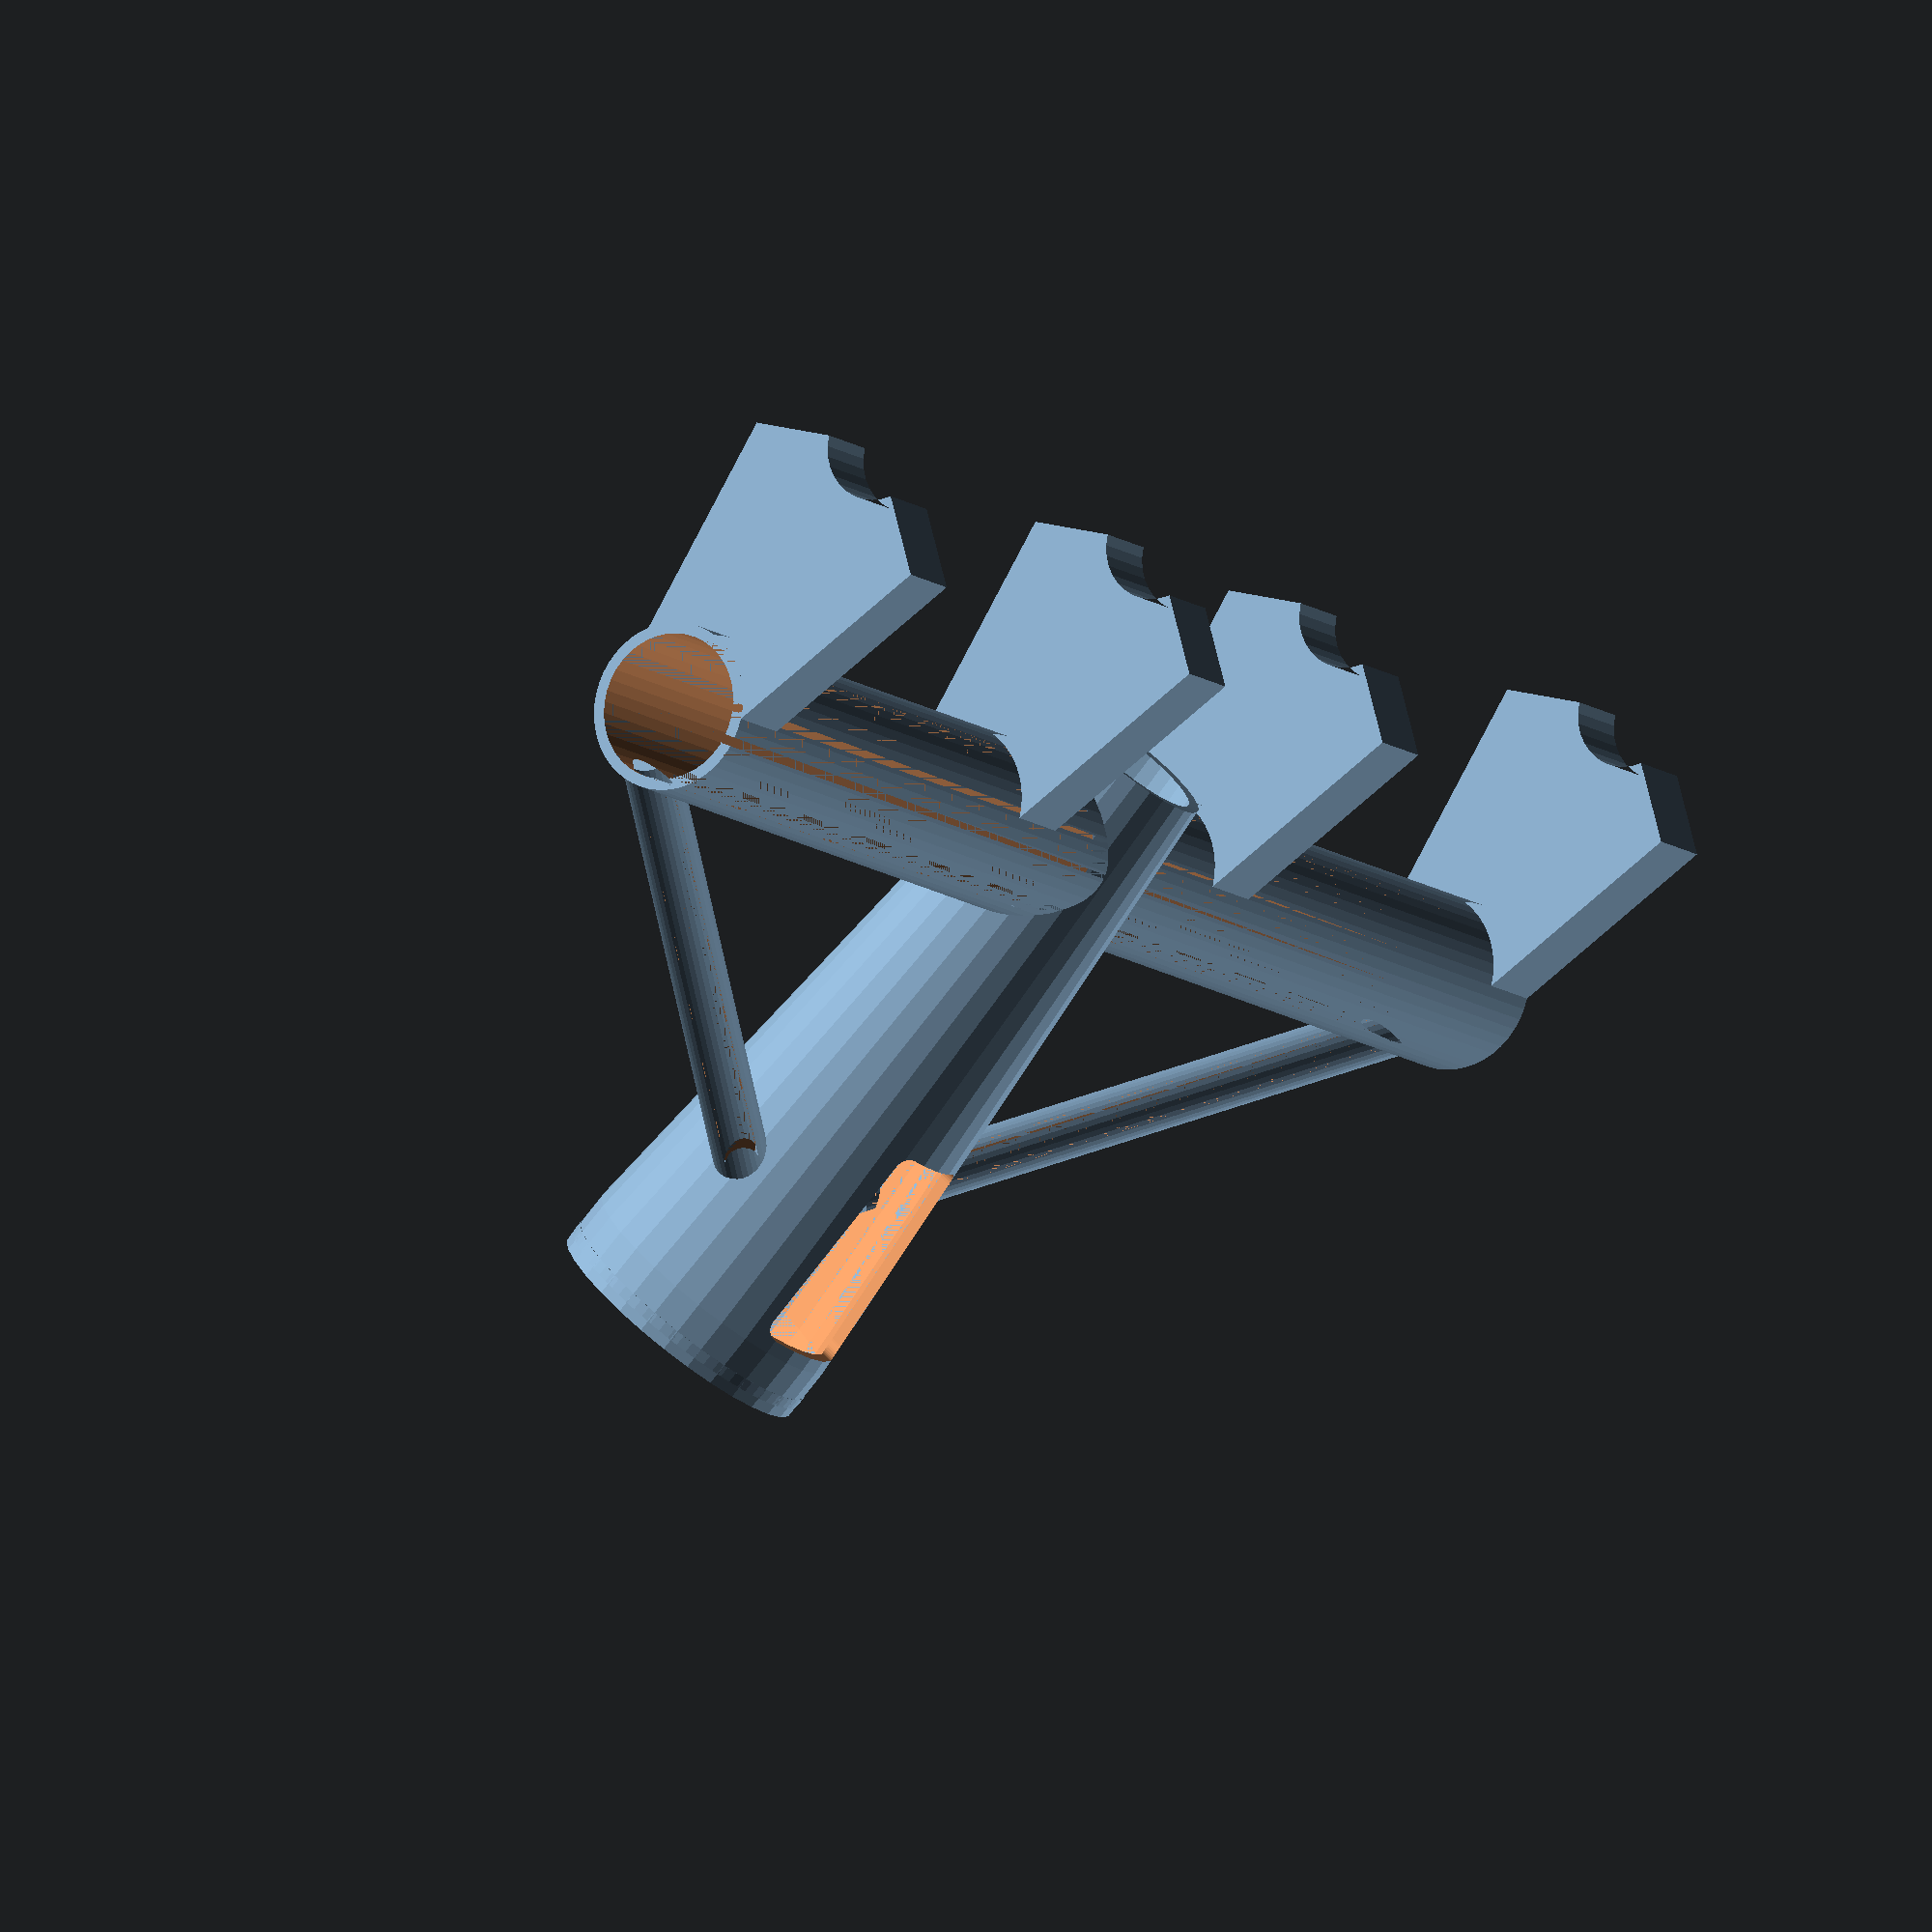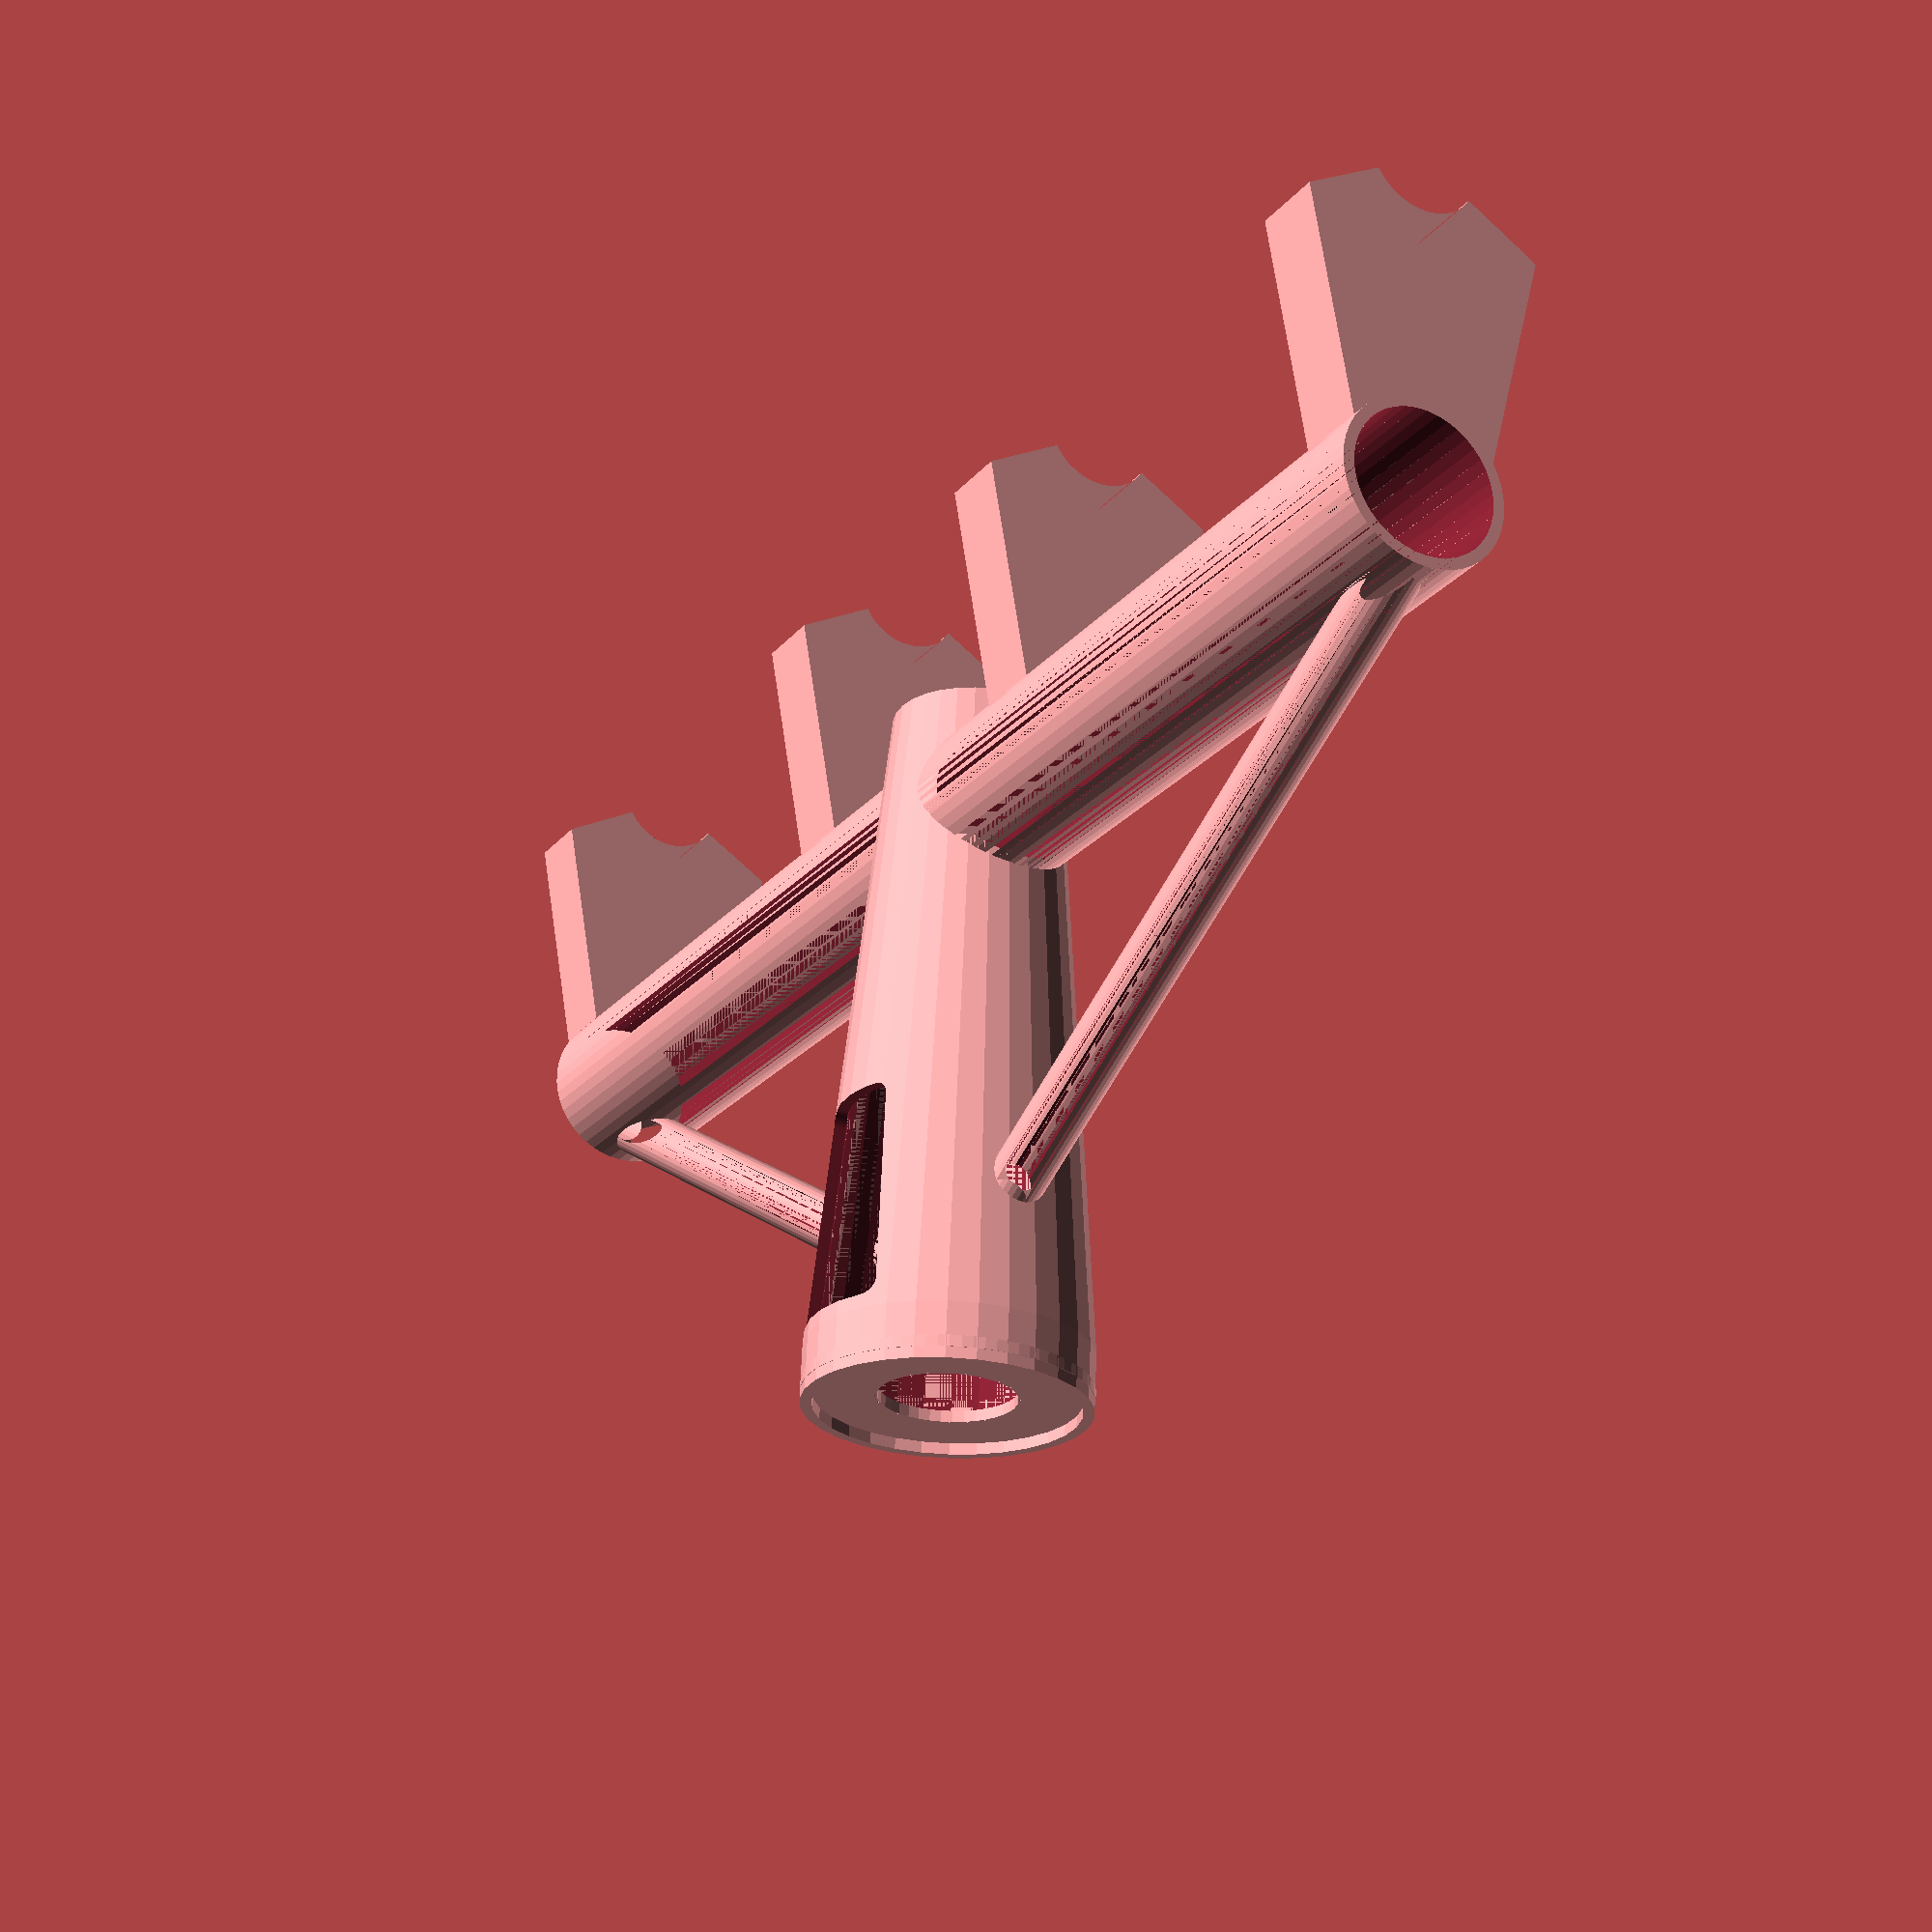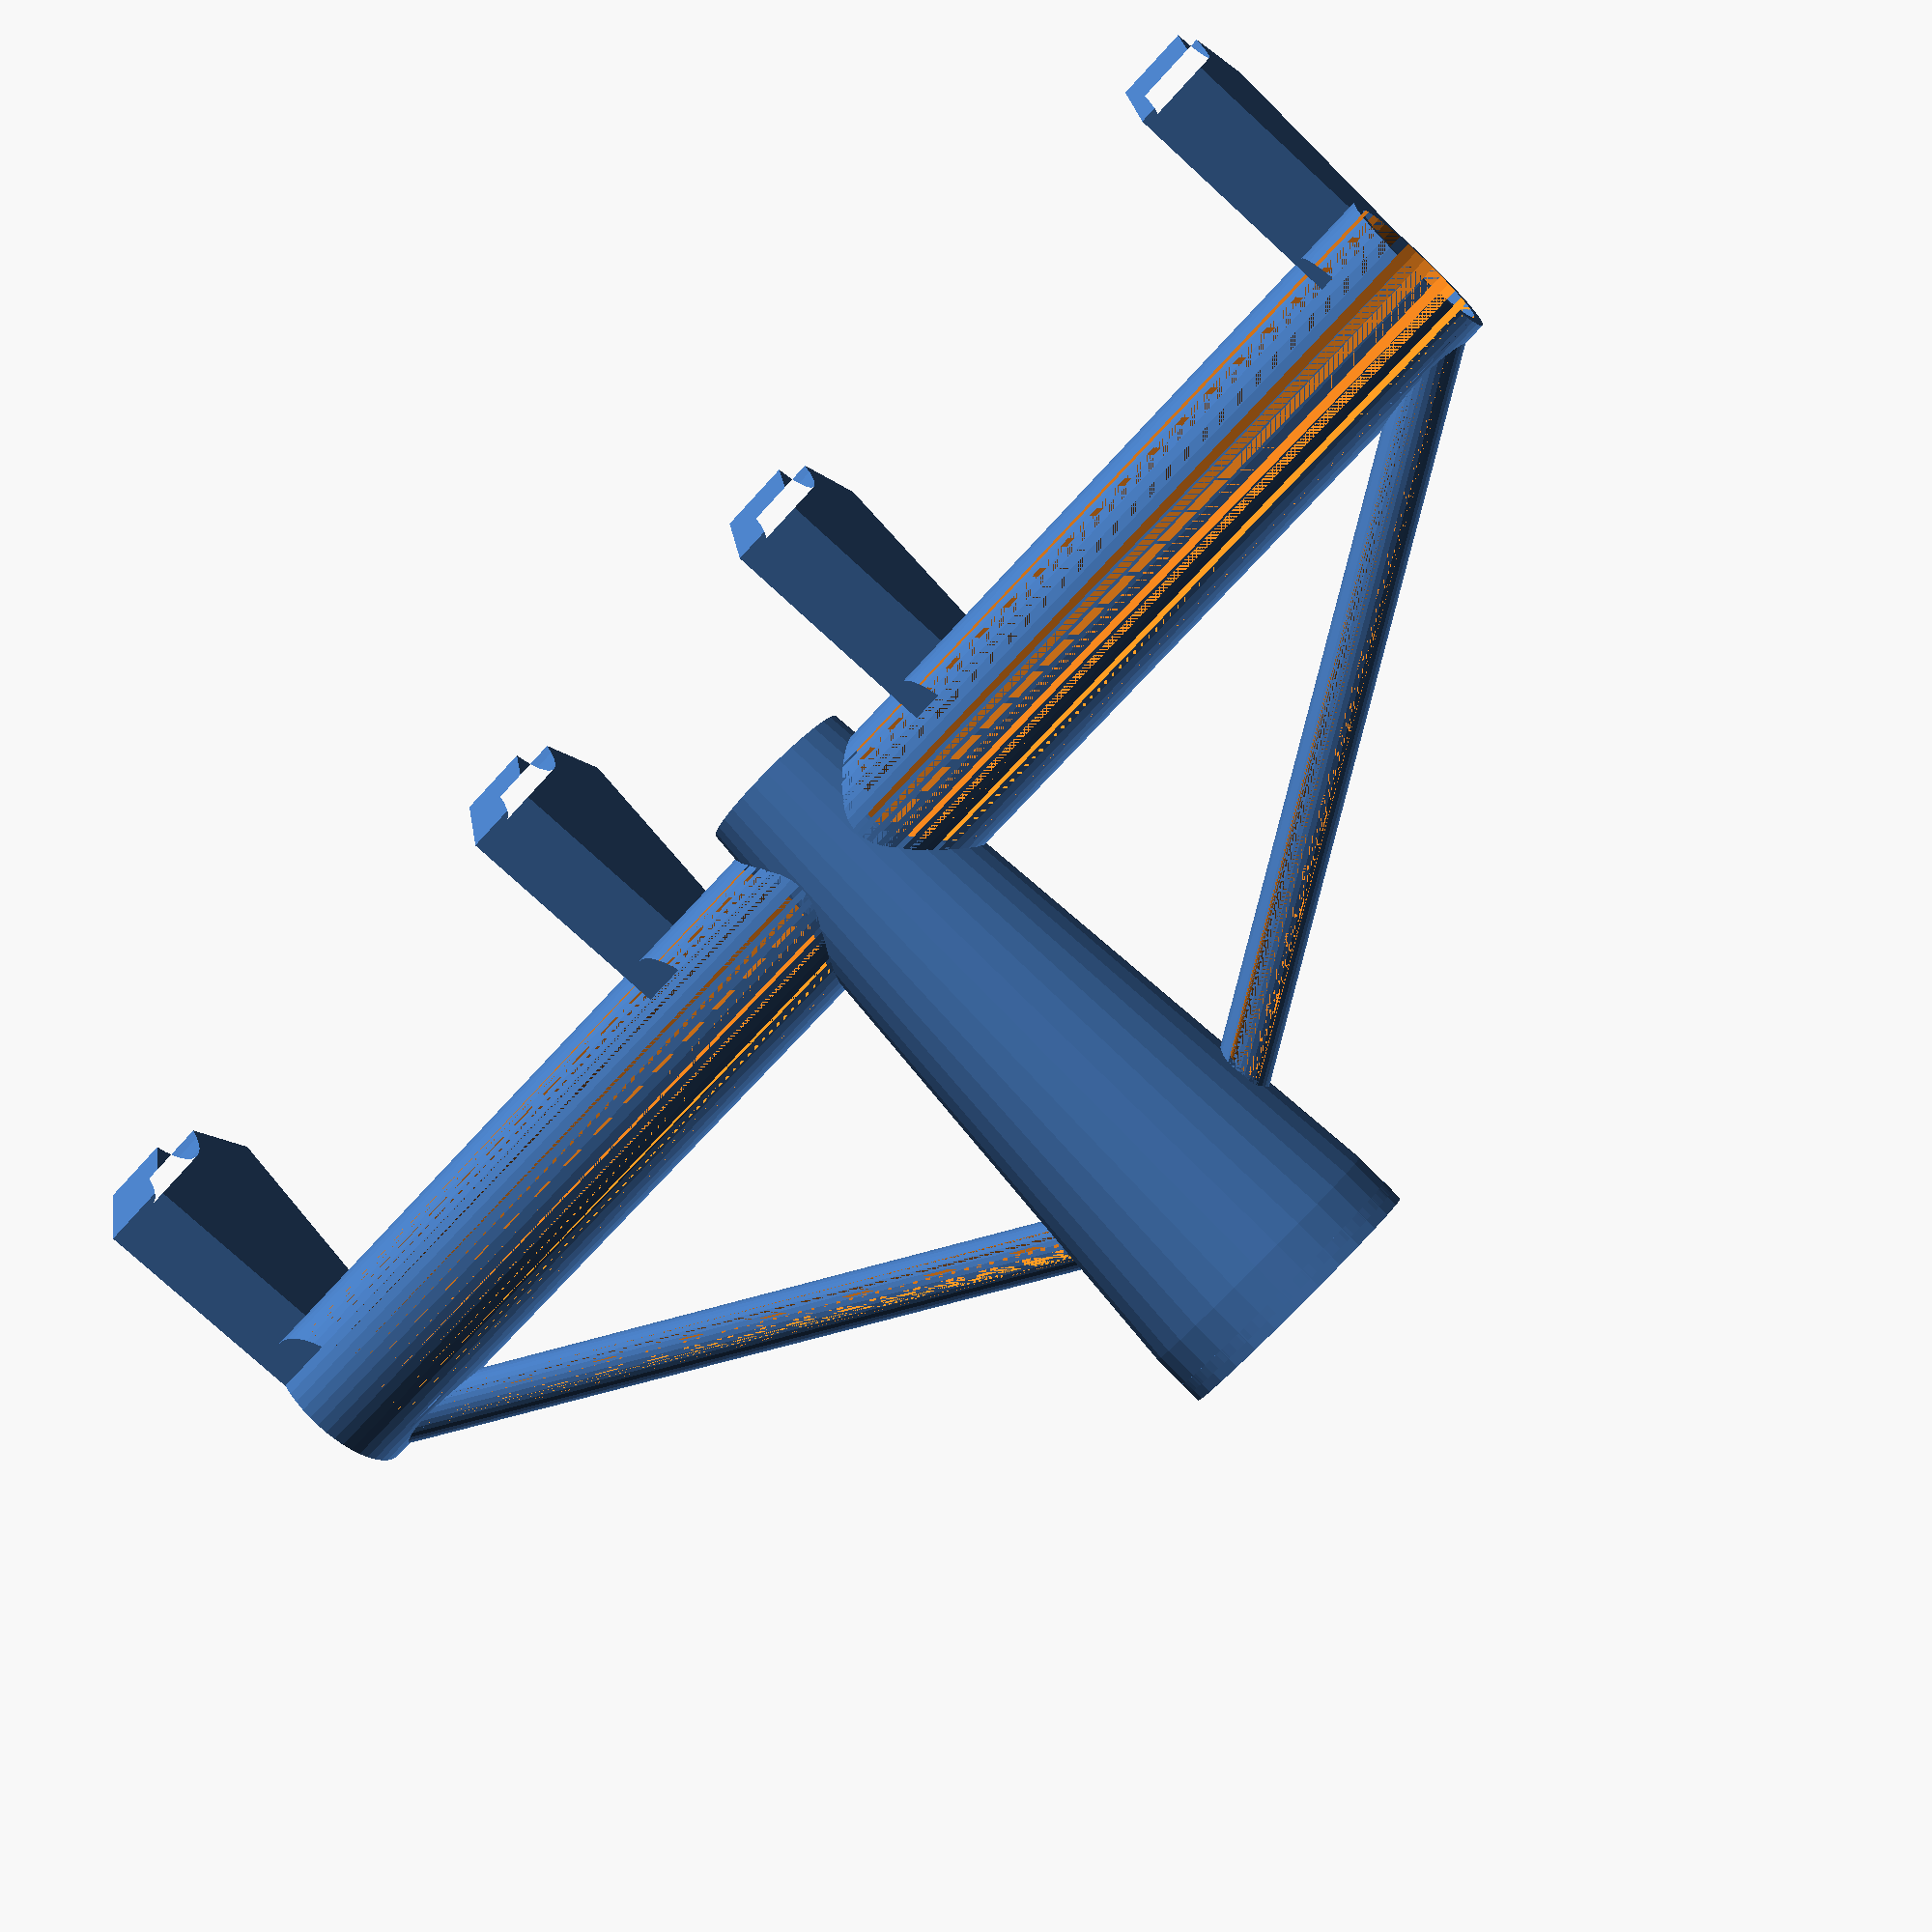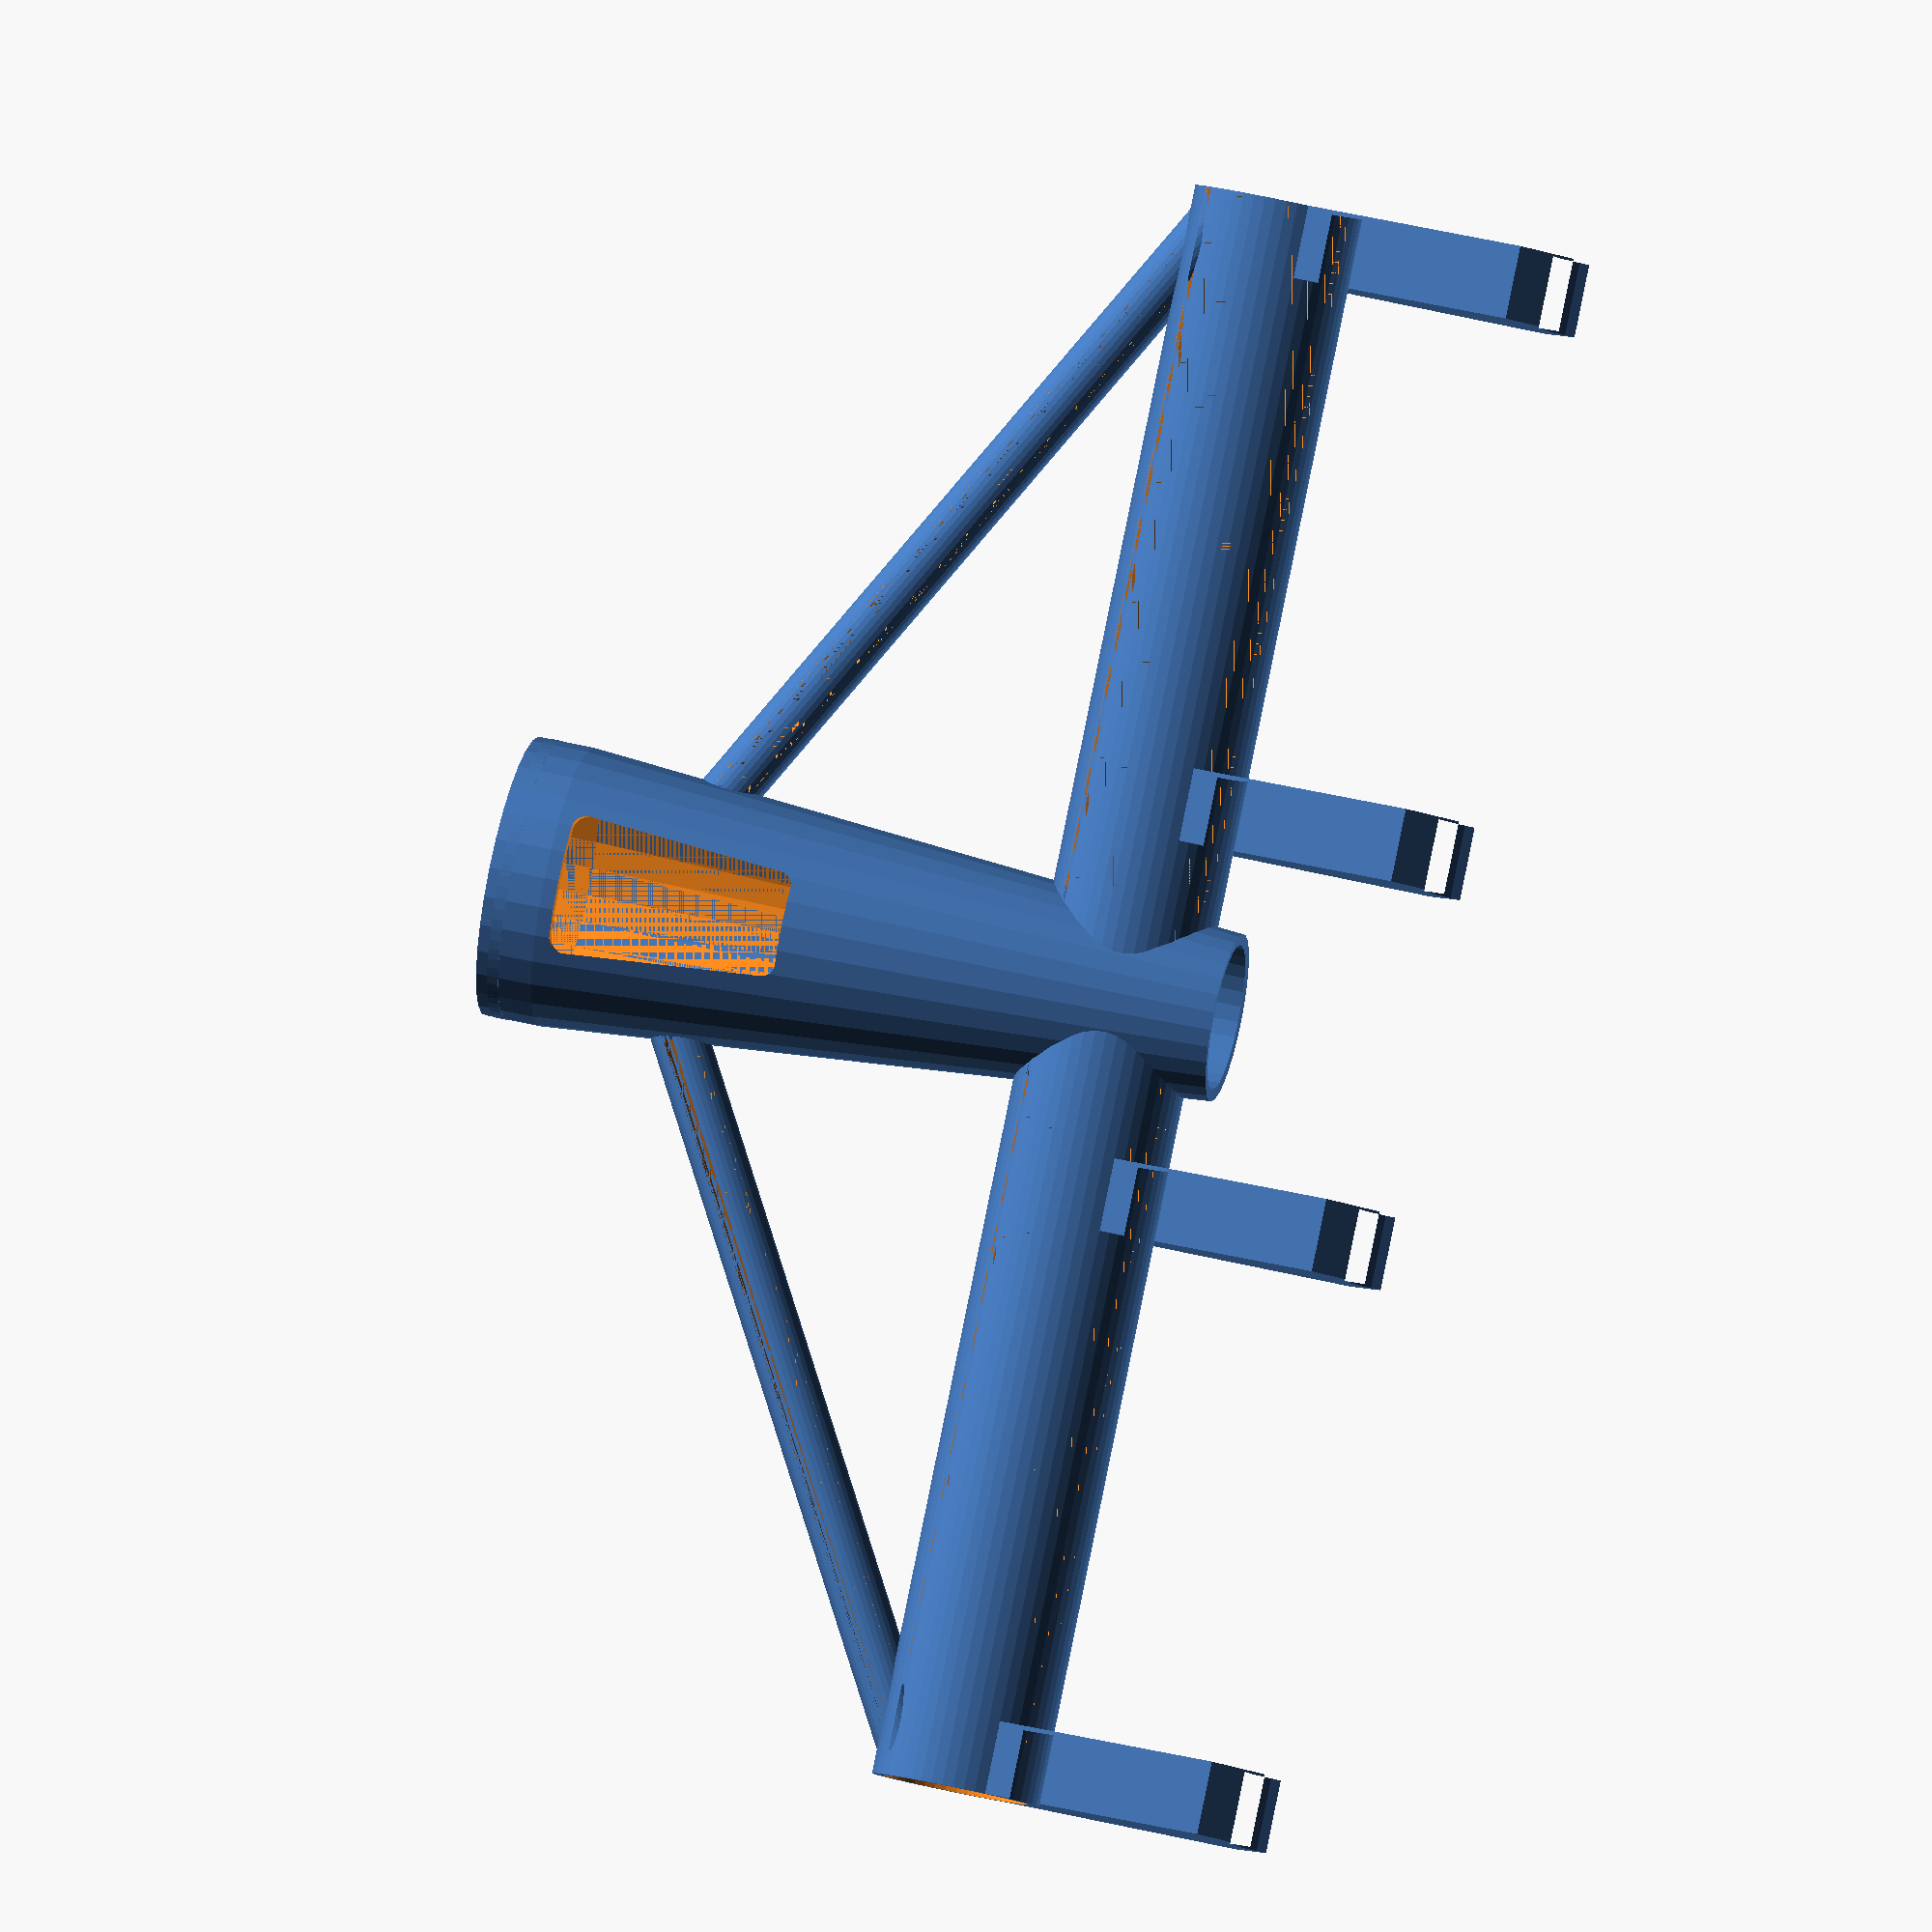
<openscad>
// Generated by Parametrix
ca_rake_faceCone_000 = [ [ 25.0000, 0.0000 ],[ 25.0000, 10.0000 ],[ 15.0000, 130.0000 ],[ 13.0069, 129.8339 ],[ 23.0000, 9.9168 ],[ 23.0000, 0.0000 ],[ 25.0000, 0.0000 ] ];
cb_rake_faceCone_000 = [  0, 1, 2, 3, 4, 5, 6 ];
a_rake_faceCone = concat(ca_rake_faceCone_000);
b_rake_faceCone = [cb_rake_faceCone_000];
ca_rake_faceConeHollow_000 = [ [ 0.0000, 95.0000 ],[ 15.9097, 95.0000 ],[ 23.0000, 9.9168 ],[ 23.0000, 4.0000 ],[ 0.0000, 4.0000 ],[ 0.0000, 95.0000 ] ];
cb_rake_faceConeHollow_000 = [  0, 1, 2, 3, 4, 5 ];
a_rake_faceConeHollow = concat(ca_rake_faceConeHollow_000);
b_rake_faceConeHollow = [cb_rake_faceConeHollow_000];
ca_rake_faceBeam_000 = [ [ 15.0000, 110.0000 ],[ 14.8717, 111.9579 ],[ 14.4889, 113.8823 ],[ 13.8582, 115.7403 ],[ 12.9904, 117.5000 ],[ 11.9003, 119.1314 ],[ 10.6066, 120.6066 ],[ 9.1314, 121.9003 ],[ 7.5000, 122.9904 ],[ 5.7403, 123.8582 ],[ 3.8823, 124.4889 ],[ 1.9579, 124.8717 ],[ 0.0000, 125.0000 ],[ -1.9579, 124.8717 ],[ -3.8823, 124.4889 ],[ -5.7403, 123.8582 ],[ -7.5000, 122.9904 ],[ -9.1314, 121.9003 ],[ -10.6066, 120.6066 ],[ -11.9003, 119.1314 ],[ -12.9904, 117.5000 ],[ -13.8582, 115.7403 ],[ -14.4889, 113.8823 ],[ -14.8717, 111.9579 ],[ -15.0000, 110.0000 ],[ -14.8717, 108.0421 ],[ -14.4889, 106.1177 ],[ -13.8582, 104.2597 ],[ -12.9904, 102.5000 ],[ -11.9003, 100.8686 ],[ -10.6066, 99.3934 ],[ -9.1314, 98.0997 ],[ -7.5000, 97.0096 ],[ -5.7403, 96.1418 ],[ -3.8823, 95.5111 ],[ -1.9579, 95.1283 ],[ -0.0000, 95.0000 ],[ 1.9579, 95.1283 ],[ 3.8823, 95.5111 ],[ 5.7403, 96.1418 ],[ 7.5000, 97.0096 ],[ 9.1314, 98.0997 ],[ 10.6066, 99.3934 ],[ 11.9003, 100.8686 ],[ 12.9904, 102.5000 ],[ 13.8582, 104.2597 ],[ 14.4889, 106.1177 ],[ 14.8717, 108.0421 ],[ 15.0000, 110.0000 ] ];
cb_rake_faceBeam_000 = [  0, 1, 2, 3, 4, 5, 6, 7, 8, 9, 10, 11, 12, 13, 14, 15, 16, 17, 18, 19, 20, 21, 22, 23, 24, 25, 26, 27, 28, 29, 30, 31, 32, 33, 34, 35, 36, 37, 38, 39, 40, 41, 42, 43, 44, 45, 46, 47, 48 ];
ca_rake_faceBeam_001 = [ [ 13.0000, 110.0000 ],[ 12.8476, 111.9844 ],[ 12.3942, 113.9224 ],[ 11.6502, 115.7684 ],[ 10.6331, 117.4791 ],[ 9.3668, 119.0146 ],[ 7.8809, 120.3388 ],[ 6.2104, 121.4207 ],[ 4.3942, 122.2348 ],[ 2.4751, 122.7622 ],[ 0.4979, 122.9905 ],[ -1.4909, 122.9142 ],[ -3.4448, 122.5353 ],[ -5.3179, 121.8625 ],[ -7.0664, 120.9118 ],[ -8.6492, 119.7052 ],[ -10.0294, 118.2712 ],[ -11.1744, 116.6432 ],[ -12.0575, 114.8596 ],[ -12.6580, 112.9621 ],[ -12.9619, 110.9951 ],[ -12.9619, 109.0049 ],[ -12.6580, 107.0379 ],[ -12.0575, 105.1404 ],[ -11.1744, 103.3568 ],[ -10.0294, 101.7288 ],[ -8.6492, 100.2948 ],[ -7.0664, 99.0882 ],[ -5.3179, 98.1375 ],[ -3.4448, 97.4647 ],[ -1.4909, 97.0858 ],[ 0.4979, 97.0095 ],[ 2.4751, 97.2378 ],[ 4.3942, 97.7652 ],[ 6.2104, 98.5793 ],[ 7.8809, 99.6612 ],[ 9.3668, 100.9854 ],[ 10.6331, 102.5209 ],[ 11.6502, 104.2316 ],[ 12.3942, 106.0776 ],[ 12.8476, 108.0156 ],[ 13.0000, 110.0000 ] ];
cb_rake_faceBeam_001 = [  49, 50, 51, 52, 53, 54, 55, 56, 57, 58, 59, 60, 61, 62, 63, 64, 65, 66, 67, 68, 69, 70, 71, 72, 73, 74, 75, 76, 77, 78, 79, 80, 81, 82, 83, 84, 85, 86, 87, 88, 89, 90 ];
a_rake_faceBeam = concat(ca_rake_faceBeam_000, ca_rake_faceBeam_001);
b_rake_faceBeam = [cb_rake_faceBeam_000, cb_rake_faceBeam_001];
ca_rake_faceBeamHollow_000 = [ [ 13.0000, 110.0000 ],[ 12.8476, 111.9844 ],[ 12.3942, 113.9224 ],[ 11.6502, 115.7684 ],[ 10.6331, 117.4791 ],[ 9.3668, 119.0146 ],[ 7.8809, 120.3388 ],[ 6.2104, 121.4207 ],[ 4.3942, 122.2348 ],[ 2.4751, 122.7622 ],[ 0.4979, 122.9905 ],[ -1.4909, 122.9142 ],[ -3.4448, 122.5353 ],[ -5.3179, 121.8625 ],[ -7.0664, 120.9118 ],[ -8.6492, 119.7052 ],[ -10.0294, 118.2712 ],[ -11.1744, 116.6432 ],[ -12.0575, 114.8596 ],[ -12.6580, 112.9621 ],[ -12.9619, 110.9951 ],[ -12.9619, 109.0049 ],[ -12.6580, 107.0379 ],[ -12.0575, 105.1404 ],[ -11.1744, 103.3568 ],[ -10.0294, 101.7288 ],[ -8.6492, 100.2948 ],[ -7.0664, 99.0882 ],[ -5.3179, 98.1375 ],[ -3.4448, 97.4647 ],[ -1.4909, 97.0858 ],[ 0.4979, 97.0095 ],[ 2.4751, 97.2378 ],[ 4.3942, 97.7652 ],[ 6.2104, 98.5793 ],[ 7.8809, 99.6612 ],[ 9.3668, 100.9854 ],[ 10.6331, 102.5209 ],[ 11.6502, 104.2316 ],[ 12.3942, 106.0776 ],[ 12.8476, 108.0156 ],[ 13.0000, 110.0000 ] ];
cb_rake_faceBeamHollow_000 = [  0, 1, 2, 3, 4, 5, 6, 7, 8, 9, 10, 11, 12, 13, 14, 15, 16, 17, 18, 19, 20, 21, 22, 23, 24, 25, 26, 27, 28, 29, 30, 31, 32, 33, 34, 35, 36, 37, 38, 39, 40, 41 ];
a_rake_faceBeamHollow = concat(ca_rake_faceBeamHollow_000);
b_rake_faceBeamHollow = [cb_rake_faceBeamHollow_000];
ca_rake_faceDisc_000 = [ [ 25.0000, 0.0000 ],[ 24.9210, 1.9863 ],[ 24.6844, 3.9600 ],[ 24.2917, 5.9086 ],[ 23.7455, 7.8199 ],[ 23.0491, 9.6818 ],[ 22.2071, 11.4824 ],[ 21.2246, 13.2105 ],[ 20.1079, 14.8550 ],[ 18.8641, 16.4056 ],[ 17.5011, 17.8525 ],[ 16.0273, 19.1866 ],[ 14.4523, 20.3993 ],[ 12.7859, 21.4830 ],[ 11.0386, 22.4310 ],[ 9.2216, 23.2371 ],[ 7.3463, 23.8963 ],[ 5.4245, 24.4044 ],[ 3.4684, 24.7582 ],[ 1.4904, 24.9555 ],[ -0.4971, 24.9951 ],[ -2.4813, 24.8766 ],[ -4.4499, 24.6008 ],[ -6.3904, 24.1695 ],[ -8.2905, 23.5853 ],[ -10.1381, 22.8521 ],[ -11.9217, 21.9744 ],[ -13.6299, 20.9577 ],[ -15.2519, 19.8086 ],[ -16.7775, 18.5342 ],[ -18.1970, 17.1426 ],[ -19.5014, 15.6427 ],[ -20.6826, 14.0439 ],[ -21.7330, 12.3562 ],[ -22.6460, 10.5905 ],[ -23.4158, 8.7578 ],[ -24.0376, 6.8697 ],[ -24.5074, 4.9382 ],[ -24.8223, 2.9755 ],[ -24.9802, 0.9939 ],[ -24.9802, -0.9939 ],[ -24.8223, -2.9755 ],[ -24.5074, -4.9382 ],[ -24.0376, -6.8697 ],[ -23.4158, -8.7578 ],[ -22.6460, -10.5905 ],[ -21.7330, -12.3562 ],[ -20.6826, -14.0439 ],[ -19.5014, -15.6427 ],[ -18.1970, -17.1426 ],[ -16.7775, -18.5342 ],[ -15.2519, -19.8086 ],[ -13.6299, -20.9577 ],[ -11.9217, -21.9744 ],[ -10.1381, -22.8521 ],[ -8.2905, -23.5853 ],[ -6.3904, -24.1695 ],[ -4.4499, -24.6008 ],[ -2.4813, -24.8766 ],[ -0.4971, -24.9951 ],[ 1.4904, -24.9555 ],[ 3.4684, -24.7582 ],[ 5.4245, -24.4044 ],[ 7.3463, -23.8963 ],[ 9.2216, -23.2371 ],[ 11.0386, -22.4310 ],[ 12.7859, -21.4830 ],[ 14.4523, -20.3993 ],[ 16.0273, -19.1866 ],[ 17.5011, -17.8525 ],[ 18.8641, -16.4056 ],[ 20.1079, -14.8550 ],[ 21.2246, -13.2105 ],[ 22.2071, -11.4824 ],[ 23.0491, -9.6818 ],[ 23.7455, -7.8199 ],[ 24.2917, -5.9086 ],[ 24.6844, -3.9600 ],[ 24.9210, -1.9863 ],[ 25.0000, 0.0000 ] ];
cb_rake_faceDisc_000 = [  0, 1, 2, 3, 4, 5, 6, 7, 8, 9, 10, 11, 12, 13, 14, 15, 16, 17, 18, 19, 20, 21, 22, 23, 24, 25, 26, 27, 28, 29, 30, 31, 32, 33, 34, 35, 36, 37, 38, 39, 40, 41, 42, 43, 44, 45, 46, 47, 48, 49, 50, 51, 52, 53, 54, 55, 56, 57, 58, 59, 60, 61, 62, 63, 64, 65, 66, 67, 68, 69, 70, 71, 72, 73, 74, 75, 76, 77, 78, 79 ];
ca_rake_faceDisc_001 = [ [ 12.0000, 0.0000 ],[ 11.8363, 1.9751 ],[ 11.3498, 3.8964 ],[ 10.5537, 5.7114 ],[ 9.4697, 7.3706 ],[ 8.1274, 8.8287 ],[ 6.5634, 10.0460 ],[ 4.8203, 10.9893 ],[ 2.9458, 11.6328 ],[ 0.9910, 11.9590 ],[ -0.9910, 11.9590 ],[ -2.9458, 11.6328 ],[ -4.8203, 10.9893 ],[ -6.5634, 10.0460 ],[ -8.1274, 8.8287 ],[ -9.4697, 7.3706 ],[ -10.5537, 5.7114 ],[ -11.3498, 3.8964 ],[ -11.8363, 1.9751 ],[ -12.0000, 0.0000 ],[ -11.8363, -1.9751 ],[ -11.3498, -3.8964 ],[ -10.5537, -5.7114 ],[ -9.4697, -7.3706 ],[ -8.1274, -8.8287 ],[ -6.5634, -10.0460 ],[ -4.8203, -10.9893 ],[ -2.9458, -11.6328 ],[ -0.9910, -11.9590 ],[ 0.9910, -11.9590 ],[ 2.9458, -11.6328 ],[ 4.8203, -10.9893 ],[ 6.5634, -10.0460 ],[ 8.1274, -8.8287 ],[ 9.4697, -7.3706 ],[ 10.5537, -5.7114 ],[ 11.3498, -3.8964 ],[ 11.8363, -1.9751 ],[ 12.0000, 0.0000 ] ];
cb_rake_faceDisc_001 = [  80, 81, 82, 83, 84, 85, 86, 87, 88, 89, 90, 91, 92, 93, 94, 95, 96, 97, 98, 99, 100, 101, 102, 103, 104, 105, 106, 107, 108, 109, 110, 111, 112, 113, 114, 115, 116, 117, 118 ];
ca_rake_faceDisc_002 = [ [ 12.3750, 0.0000 ],[ 12.3726, 0.0244 ],[ 12.3655, 0.0478 ],[ 12.3539, 0.0694 ],[ 12.3384, 0.0884 ],[ 12.3194, 0.1039 ],[ 12.2978, 0.1155 ],[ 12.2744, 0.1226 ],[ 12.2500, 0.1250 ],[ 12.2256, 0.1226 ],[ 12.2022, 0.1155 ],[ 12.1806, 0.1039 ],[ 12.1616, 0.0884 ],[ 12.1461, 0.0694 ],[ 12.1345, 0.0478 ],[ 12.1274, 0.0244 ],[ 12.1250, 0.0000 ],[ 12.1274, -0.0244 ],[ 12.1345, -0.0478 ],[ 12.1461, -0.0694 ],[ 12.1616, -0.0884 ],[ 12.1806, -0.1039 ],[ 12.2022, -0.1155 ],[ 12.2256, -0.1226 ],[ 12.2500, -0.1250 ],[ 12.2744, -0.1226 ],[ 12.2978, -0.1155 ],[ 12.3194, -0.1039 ],[ 12.3384, -0.0884 ],[ 12.3539, -0.0694 ],[ 12.3655, -0.0478 ],[ 12.3726, -0.0244 ],[ 12.3750, 0.0000 ] ];
cb_rake_faceDisc_002 = [  119, 120, 121, 122, 123, 124, 125, 126, 127, 128, 129, 130, 131, 132, 133, 134, 135, 136, 137, 138, 139, 140, 141, 142, 143, 144, 145, 146, 147, 148, 149, 150, 151 ];
ca_rake_faceDisc_003 = [ [ 11.9576, 3.1705 ],[ 11.9552, 3.1949 ],[ 11.9481, 3.2184 ],[ 11.9365, 3.2400 ],[ 11.9210, 3.2589 ],[ 11.9020, 3.2745 ],[ 11.8804, 3.2860 ],[ 11.8570, 3.2931 ],[ 11.8326, 3.2955 ],[ 11.8082, 3.2931 ],[ 11.7848, 3.2860 ],[ 11.7631, 3.2745 ],[ 11.7442, 3.2589 ],[ 11.7287, 3.2400 ],[ 11.7171, 3.2184 ],[ 11.7100, 3.1949 ],[ 11.7076, 3.1705 ],[ 11.7100, 3.1461 ],[ 11.7171, 3.1227 ],[ 11.7287, 3.1011 ],[ 11.7442, 3.0821 ],[ 11.7631, 3.0666 ],[ 11.7848, 3.0550 ],[ 11.8082, 3.0479 ],[ 11.8326, 3.0455 ],[ 11.8570, 3.0479 ],[ 11.8804, 3.0550 ],[ 11.9020, 3.0666 ],[ 11.9210, 3.0821 ],[ 11.9365, 3.1011 ],[ 11.9481, 3.1227 ],[ 11.9552, 3.1461 ],[ 11.9576, 3.1705 ] ];
cb_rake_faceDisc_003 = [  152, 153, 154, 155, 156, 157, 158, 159, 160, 161, 162, 163, 164, 165, 166, 167, 168, 169, 170, 171, 172, 173, 174, 175, 176, 177, 178, 179, 180, 181, 182, 183, 184 ];
ca_rake_faceDisc_004 = [ [ 10.7338, 6.1250 ],[ 10.7314, 6.1494 ],[ 10.7243, 6.1728 ],[ 10.7127, 6.1944 ],[ 10.6972, 6.2134 ],[ 10.6783, 6.2289 ],[ 10.6566, 6.2405 ],[ 10.6332, 6.2476 ],[ 10.6088, 6.2500 ],[ 10.5844, 6.2476 ],[ 10.5610, 6.2405 ],[ 10.5394, 6.2289 ],[ 10.5204, 6.2134 ],[ 10.5049, 6.1944 ],[ 10.4933, 6.1728 ],[ 10.4862, 6.1494 ],[ 10.4838, 6.1250 ],[ 10.4862, 6.1006 ],[ 10.4933, 6.0772 ],[ 10.5049, 6.0556 ],[ 10.5204, 6.0366 ],[ 10.5394, 6.0211 ],[ 10.5610, 6.0095 ],[ 10.5844, 6.0024 ],[ 10.6088, 6.0000 ],[ 10.6332, 6.0024 ],[ 10.6566, 6.0095 ],[ 10.6783, 6.0211 ],[ 10.6972, 6.0366 ],[ 10.7127, 6.0556 ],[ 10.7243, 6.0772 ],[ 10.7314, 6.1006 ],[ 10.7338, 6.1250 ] ];
cb_rake_faceDisc_004 = [  185, 186, 187, 188, 189, 190, 191, 192, 193, 194, 195, 196, 197, 198, 199, 200, 201, 202, 203, 204, 205, 206, 207, 208, 209, 210, 211, 212, 213, 214, 215, 216, 217 ];
ca_rake_faceDisc_005 = [ [ 8.7871, 8.6621 ],[ 8.7847, 8.6864 ],[ 8.7775, 8.7099 ],[ 8.7660, 8.7315 ],[ 8.7504, 8.7504 ],[ 8.7315, 8.7660 ],[ 8.7099, 8.7775 ],[ 8.6864, 8.7847 ],[ 8.6621, 8.7871 ],[ 8.6377, 8.7847 ],[ 8.6142, 8.7775 ],[ 8.5926, 8.7660 ],[ 8.5737, 8.7504 ],[ 8.5581, 8.7315 ],[ 8.5466, 8.7099 ],[ 8.5395, 8.6864 ],[ 8.5371, 8.6621 ],[ 8.5395, 8.6377 ],[ 8.5466, 8.6142 ],[ 8.5581, 8.5926 ],[ 8.5737, 8.5737 ],[ 8.5926, 8.5581 ],[ 8.6142, 8.5466 ],[ 8.6377, 8.5395 ],[ 8.6621, 8.5371 ],[ 8.6864, 8.5395 ],[ 8.7099, 8.5466 ],[ 8.7315, 8.5581 ],[ 8.7504, 8.5737 ],[ 8.7660, 8.5926 ],[ 8.7775, 8.6142 ],[ 8.7847, 8.6377 ],[ 8.7871, 8.6621 ] ];
cb_rake_faceDisc_005 = [  218, 219, 220, 221, 222, 223, 224, 225, 226, 227, 228, 229, 230, 231, 232, 233, 234, 235, 236, 237, 238, 239, 240, 241, 242, 243, 244, 245, 246, 247, 248, 249, 250 ];
ca_rake_faceDisc_006 = [ [ 6.2500, 10.6088 ],[ 6.2476, 10.6332 ],[ 6.2405, 10.6566 ],[ 6.2289, 10.6783 ],[ 6.2134, 10.6972 ],[ 6.1944, 10.7127 ],[ 6.1728, 10.7243 ],[ 6.1494, 10.7314 ],[ 6.1250, 10.7338 ],[ 6.1006, 10.7314 ],[ 6.0772, 10.7243 ],[ 6.0556, 10.7127 ],[ 6.0366, 10.6972 ],[ 6.0211, 10.6783 ],[ 6.0095, 10.6566 ],[ 6.0024, 10.6332 ],[ 6.0000, 10.6088 ],[ 6.0024, 10.5844 ],[ 6.0095, 10.5610 ],[ 6.0211, 10.5394 ],[ 6.0366, 10.5204 ],[ 6.0556, 10.5049 ],[ 6.0772, 10.4933 ],[ 6.1006, 10.4862 ],[ 6.1250, 10.4838 ],[ 6.1494, 10.4862 ],[ 6.1728, 10.4933 ],[ 6.1944, 10.5049 ],[ 6.2134, 10.5204 ],[ 6.2289, 10.5394 ],[ 6.2405, 10.5610 ],[ 6.2476, 10.5844 ],[ 6.2500, 10.6088 ] ];
cb_rake_faceDisc_006 = [  251, 252, 253, 254, 255, 256, 257, 258, 259, 260, 261, 262, 263, 264, 265, 266, 267, 268, 269, 270, 271, 272, 273, 274, 275, 276, 277, 278, 279, 280, 281, 282, 283 ];
ca_rake_faceDisc_007 = [ [ 3.2955, 11.8326 ],[ 3.2931, 11.8570 ],[ 3.2860, 11.8804 ],[ 3.2745, 11.9020 ],[ 3.2589, 11.9210 ],[ 3.2400, 11.9365 ],[ 3.2184, 11.9481 ],[ 3.1949, 11.9552 ],[ 3.1705, 11.9576 ],[ 3.1461, 11.9552 ],[ 3.1227, 11.9481 ],[ 3.1011, 11.9365 ],[ 3.0821, 11.9210 ],[ 3.0666, 11.9020 ],[ 3.0550, 11.8804 ],[ 3.0479, 11.8570 ],[ 3.0455, 11.8326 ],[ 3.0479, 11.8082 ],[ 3.0550, 11.7848 ],[ 3.0666, 11.7631 ],[ 3.0821, 11.7442 ],[ 3.1011, 11.7287 ],[ 3.1227, 11.7171 ],[ 3.1461, 11.7100 ],[ 3.1705, 11.7076 ],[ 3.1949, 11.7100 ],[ 3.2184, 11.7171 ],[ 3.2400, 11.7287 ],[ 3.2589, 11.7442 ],[ 3.2745, 11.7631 ],[ 3.2860, 11.7848 ],[ 3.2931, 11.8082 ],[ 3.2955, 11.8326 ] ];
cb_rake_faceDisc_007 = [  284, 285, 286, 287, 288, 289, 290, 291, 292, 293, 294, 295, 296, 297, 298, 299, 300, 301, 302, 303, 304, 305, 306, 307, 308, 309, 310, 311, 312, 313, 314, 315, 316 ];
ca_rake_faceDisc_008 = [ [ 0.1250, 12.2500 ],[ 0.1226, 12.2744 ],[ 0.1155, 12.2978 ],[ 0.1039, 12.3194 ],[ 0.0884, 12.3384 ],[ 0.0694, 12.3539 ],[ 0.0478, 12.3655 ],[ 0.0244, 12.3726 ],[ 0.0000, 12.3750 ],[ -0.0244, 12.3726 ],[ -0.0478, 12.3655 ],[ -0.0694, 12.3539 ],[ -0.0884, 12.3384 ],[ -0.1039, 12.3194 ],[ -0.1155, 12.2978 ],[ -0.1226, 12.2744 ],[ -0.1250, 12.2500 ],[ -0.1226, 12.2256 ],[ -0.1155, 12.2022 ],[ -0.1039, 12.1806 ],[ -0.0884, 12.1616 ],[ -0.0694, 12.1461 ],[ -0.0478, 12.1345 ],[ -0.0244, 12.1274 ],[ 0.0000, 12.1250 ],[ 0.0244, 12.1274 ],[ 0.0478, 12.1345 ],[ 0.0694, 12.1461 ],[ 0.0884, 12.1616 ],[ 0.1039, 12.1806 ],[ 0.1155, 12.2022 ],[ 0.1226, 12.2256 ],[ 0.1250, 12.2500 ] ];
cb_rake_faceDisc_008 = [  317, 318, 319, 320, 321, 322, 323, 324, 325, 326, 327, 328, 329, 330, 331, 332, 333, 334, 335, 336, 337, 338, 339, 340, 341, 342, 343, 344, 345, 346, 347, 348, 349 ];
ca_rake_faceDisc_009 = [ [ -3.0455, 11.8326 ],[ -3.0479, 11.8570 ],[ -3.0550, 11.8804 ],[ -3.0666, 11.9020 ],[ -3.0821, 11.9210 ],[ -3.1011, 11.9365 ],[ -3.1227, 11.9481 ],[ -3.1461, 11.9552 ],[ -3.1705, 11.9576 ],[ -3.1949, 11.9552 ],[ -3.2184, 11.9481 ],[ -3.2400, 11.9365 ],[ -3.2589, 11.9210 ],[ -3.2745, 11.9020 ],[ -3.2860, 11.8804 ],[ -3.2931, 11.8570 ],[ -3.2955, 11.8326 ],[ -3.2931, 11.8082 ],[ -3.2860, 11.7848 ],[ -3.2745, 11.7631 ],[ -3.2589, 11.7442 ],[ -3.2400, 11.7287 ],[ -3.2184, 11.7171 ],[ -3.1949, 11.7100 ],[ -3.1705, 11.7076 ],[ -3.1461, 11.7100 ],[ -3.1227, 11.7171 ],[ -3.1011, 11.7287 ],[ -3.0821, 11.7442 ],[ -3.0666, 11.7631 ],[ -3.0550, 11.7848 ],[ -3.0479, 11.8082 ],[ -3.0455, 11.8326 ] ];
cb_rake_faceDisc_009 = [  350, 351, 352, 353, 354, 355, 356, 357, 358, 359, 360, 361, 362, 363, 364, 365, 366, 367, 368, 369, 370, 371, 372, 373, 374, 375, 376, 377, 378, 379, 380, 381, 382 ];
ca_rake_faceDisc_010 = [ [ -6.0000, 10.6088 ],[ -6.0024, 10.6332 ],[ -6.0095, 10.6566 ],[ -6.0211, 10.6783 ],[ -6.0366, 10.6972 ],[ -6.0556, 10.7127 ],[ -6.0772, 10.7243 ],[ -6.1006, 10.7314 ],[ -6.1250, 10.7338 ],[ -6.1494, 10.7314 ],[ -6.1728, 10.7243 ],[ -6.1944, 10.7127 ],[ -6.2134, 10.6972 ],[ -6.2289, 10.6783 ],[ -6.2405, 10.6566 ],[ -6.2476, 10.6332 ],[ -6.2500, 10.6088 ],[ -6.2476, 10.5844 ],[ -6.2405, 10.5610 ],[ -6.2289, 10.5394 ],[ -6.2134, 10.5204 ],[ -6.1944, 10.5049 ],[ -6.1728, 10.4933 ],[ -6.1494, 10.4862 ],[ -6.1250, 10.4838 ],[ -6.1006, 10.4862 ],[ -6.0772, 10.4933 ],[ -6.0556, 10.5049 ],[ -6.0366, 10.5204 ],[ -6.0211, 10.5394 ],[ -6.0095, 10.5610 ],[ -6.0024, 10.5844 ],[ -6.0000, 10.6088 ] ];
cb_rake_faceDisc_010 = [  383, 384, 385, 386, 387, 388, 389, 390, 391, 392, 393, 394, 395, 396, 397, 398, 399, 400, 401, 402, 403, 404, 405, 406, 407, 408, 409, 410, 411, 412, 413, 414, 415 ];
ca_rake_faceDisc_011 = [ [ -8.5371, 8.6621 ],[ -8.5395, 8.6864 ],[ -8.5466, 8.7099 ],[ -8.5581, 8.7315 ],[ -8.5737, 8.7504 ],[ -8.5926, 8.7660 ],[ -8.6142, 8.7775 ],[ -8.6377, 8.7847 ],[ -8.6621, 8.7871 ],[ -8.6864, 8.7847 ],[ -8.7099, 8.7775 ],[ -8.7315, 8.7660 ],[ -8.7504, 8.7504 ],[ -8.7660, 8.7315 ],[ -8.7775, 8.7099 ],[ -8.7847, 8.6864 ],[ -8.7871, 8.6621 ],[ -8.7847, 8.6377 ],[ -8.7775, 8.6142 ],[ -8.7660, 8.5926 ],[ -8.7504, 8.5737 ],[ -8.7315, 8.5581 ],[ -8.7099, 8.5466 ],[ -8.6864, 8.5395 ],[ -8.6621, 8.5371 ],[ -8.6377, 8.5395 ],[ -8.6142, 8.5466 ],[ -8.5926, 8.5581 ],[ -8.5737, 8.5737 ],[ -8.5581, 8.5926 ],[ -8.5466, 8.6142 ],[ -8.5395, 8.6377 ],[ -8.5371, 8.6621 ] ];
cb_rake_faceDisc_011 = [  416, 417, 418, 419, 420, 421, 422, 423, 424, 425, 426, 427, 428, 429, 430, 431, 432, 433, 434, 435, 436, 437, 438, 439, 440, 441, 442, 443, 444, 445, 446, 447, 448 ];
ca_rake_faceDisc_012 = [ [ -10.4838, 6.1250 ],[ -10.4862, 6.1494 ],[ -10.4933, 6.1728 ],[ -10.5049, 6.1944 ],[ -10.5204, 6.2134 ],[ -10.5394, 6.2289 ],[ -10.5610, 6.2405 ],[ -10.5844, 6.2476 ],[ -10.6088, 6.2500 ],[ -10.6332, 6.2476 ],[ -10.6566, 6.2405 ],[ -10.6783, 6.2289 ],[ -10.6972, 6.2134 ],[ -10.7127, 6.1944 ],[ -10.7243, 6.1728 ],[ -10.7314, 6.1494 ],[ -10.7338, 6.1250 ],[ -10.7314, 6.1006 ],[ -10.7243, 6.0772 ],[ -10.7127, 6.0556 ],[ -10.6972, 6.0366 ],[ -10.6783, 6.0211 ],[ -10.6566, 6.0095 ],[ -10.6332, 6.0024 ],[ -10.6088, 6.0000 ],[ -10.5844, 6.0024 ],[ -10.5610, 6.0095 ],[ -10.5394, 6.0211 ],[ -10.5204, 6.0366 ],[ -10.5049, 6.0556 ],[ -10.4933, 6.0772 ],[ -10.4862, 6.1006 ],[ -10.4838, 6.1250 ] ];
cb_rake_faceDisc_012 = [  449, 450, 451, 452, 453, 454, 455, 456, 457, 458, 459, 460, 461, 462, 463, 464, 465, 466, 467, 468, 469, 470, 471, 472, 473, 474, 475, 476, 477, 478, 479, 480, 481 ];
ca_rake_faceDisc_013 = [ [ -11.7076, 3.1705 ],[ -11.7100, 3.1949 ],[ -11.7171, 3.2184 ],[ -11.7287, 3.2400 ],[ -11.7442, 3.2589 ],[ -11.7631, 3.2745 ],[ -11.7848, 3.2860 ],[ -11.8082, 3.2931 ],[ -11.8326, 3.2955 ],[ -11.8570, 3.2931 ],[ -11.8804, 3.2860 ],[ -11.9020, 3.2745 ],[ -11.9210, 3.2589 ],[ -11.9365, 3.2400 ],[ -11.9481, 3.2184 ],[ -11.9552, 3.1949 ],[ -11.9576, 3.1705 ],[ -11.9552, 3.1461 ],[ -11.9481, 3.1227 ],[ -11.9365, 3.1011 ],[ -11.9210, 3.0821 ],[ -11.9020, 3.0666 ],[ -11.8804, 3.0550 ],[ -11.8570, 3.0479 ],[ -11.8326, 3.0455 ],[ -11.8082, 3.0479 ],[ -11.7848, 3.0550 ],[ -11.7631, 3.0666 ],[ -11.7442, 3.0821 ],[ -11.7287, 3.1011 ],[ -11.7171, 3.1227 ],[ -11.7100, 3.1461 ],[ -11.7076, 3.1705 ] ];
cb_rake_faceDisc_013 = [  482, 483, 484, 485, 486, 487, 488, 489, 490, 491, 492, 493, 494, 495, 496, 497, 498, 499, 500, 501, 502, 503, 504, 505, 506, 507, 508, 509, 510, 511, 512, 513, 514 ];
ca_rake_faceDisc_014 = [ [ -12.1250, 0.0000 ],[ -12.1274, 0.0244 ],[ -12.1345, 0.0478 ],[ -12.1461, 0.0694 ],[ -12.1616, 0.0884 ],[ -12.1806, 0.1039 ],[ -12.2022, 0.1155 ],[ -12.2256, 0.1226 ],[ -12.2500, 0.1250 ],[ -12.2744, 0.1226 ],[ -12.2978, 0.1155 ],[ -12.3194, 0.1039 ],[ -12.3384, 0.0884 ],[ -12.3539, 0.0694 ],[ -12.3655, 0.0478 ],[ -12.3726, 0.0244 ],[ -12.3750, 0.0000 ],[ -12.3726, -0.0244 ],[ -12.3655, -0.0478 ],[ -12.3539, -0.0694 ],[ -12.3384, -0.0884 ],[ -12.3194, -0.1039 ],[ -12.2978, -0.1155 ],[ -12.2744, -0.1226 ],[ -12.2500, -0.1250 ],[ -12.2256, -0.1226 ],[ -12.2022, -0.1155 ],[ -12.1806, -0.1039 ],[ -12.1616, -0.0884 ],[ -12.1461, -0.0694 ],[ -12.1345, -0.0478 ],[ -12.1274, -0.0244 ],[ -12.1250, 0.0000 ] ];
cb_rake_faceDisc_014 = [  515, 516, 517, 518, 519, 520, 521, 522, 523, 524, 525, 526, 527, 528, 529, 530, 531, 532, 533, 534, 535, 536, 537, 538, 539, 540, 541, 542, 543, 544, 545, 546, 547 ];
ca_rake_faceDisc_015 = [ [ -11.7076, -3.1705 ],[ -11.7100, -3.1461 ],[ -11.7171, -3.1227 ],[ -11.7287, -3.1011 ],[ -11.7442, -3.0821 ],[ -11.7631, -3.0666 ],[ -11.7848, -3.0550 ],[ -11.8082, -3.0479 ],[ -11.8326, -3.0455 ],[ -11.8570, -3.0479 ],[ -11.8804, -3.0550 ],[ -11.9020, -3.0666 ],[ -11.9210, -3.0821 ],[ -11.9365, -3.1011 ],[ -11.9481, -3.1227 ],[ -11.9552, -3.1461 ],[ -11.9576, -3.1705 ],[ -11.9552, -3.1949 ],[ -11.9481, -3.2184 ],[ -11.9365, -3.2400 ],[ -11.9210, -3.2589 ],[ -11.9020, -3.2745 ],[ -11.8804, -3.2860 ],[ -11.8570, -3.2931 ],[ -11.8326, -3.2955 ],[ -11.8082, -3.2931 ],[ -11.7848, -3.2860 ],[ -11.7631, -3.2745 ],[ -11.7442, -3.2589 ],[ -11.7287, -3.2400 ],[ -11.7171, -3.2184 ],[ -11.7100, -3.1949 ],[ -11.7076, -3.1705 ] ];
cb_rake_faceDisc_015 = [  548, 549, 550, 551, 552, 553, 554, 555, 556, 557, 558, 559, 560, 561, 562, 563, 564, 565, 566, 567, 568, 569, 570, 571, 572, 573, 574, 575, 576, 577, 578, 579, 580 ];
ca_rake_faceDisc_016 = [ [ -10.4838, -6.1250 ],[ -10.4862, -6.1006 ],[ -10.4933, -6.0772 ],[ -10.5049, -6.0556 ],[ -10.5204, -6.0366 ],[ -10.5394, -6.0211 ],[ -10.5610, -6.0095 ],[ -10.5844, -6.0024 ],[ -10.6088, -6.0000 ],[ -10.6332, -6.0024 ],[ -10.6566, -6.0095 ],[ -10.6783, -6.0211 ],[ -10.6972, -6.0366 ],[ -10.7127, -6.0556 ],[ -10.7243, -6.0772 ],[ -10.7314, -6.1006 ],[ -10.7338, -6.1250 ],[ -10.7314, -6.1494 ],[ -10.7243, -6.1728 ],[ -10.7127, -6.1944 ],[ -10.6972, -6.2134 ],[ -10.6783, -6.2289 ],[ -10.6566, -6.2405 ],[ -10.6332, -6.2476 ],[ -10.6088, -6.2500 ],[ -10.5844, -6.2476 ],[ -10.5610, -6.2405 ],[ -10.5394, -6.2289 ],[ -10.5204, -6.2134 ],[ -10.5049, -6.1944 ],[ -10.4933, -6.1728 ],[ -10.4862, -6.1494 ],[ -10.4838, -6.1250 ] ];
cb_rake_faceDisc_016 = [  581, 582, 583, 584, 585, 586, 587, 588, 589, 590, 591, 592, 593, 594, 595, 596, 597, 598, 599, 600, 601, 602, 603, 604, 605, 606, 607, 608, 609, 610, 611, 612, 613 ];
ca_rake_faceDisc_017 = [ [ -8.5371, -8.6621 ],[ -8.5395, -8.6377 ],[ -8.5466, -8.6142 ],[ -8.5581, -8.5926 ],[ -8.5737, -8.5737 ],[ -8.5926, -8.5581 ],[ -8.6142, -8.5466 ],[ -8.6377, -8.5395 ],[ -8.6621, -8.5371 ],[ -8.6864, -8.5395 ],[ -8.7099, -8.5466 ],[ -8.7315, -8.5581 ],[ -8.7504, -8.5737 ],[ -8.7660, -8.5926 ],[ -8.7775, -8.6142 ],[ -8.7847, -8.6377 ],[ -8.7871, -8.6621 ],[ -8.7847, -8.6864 ],[ -8.7775, -8.7099 ],[ -8.7660, -8.7315 ],[ -8.7504, -8.7504 ],[ -8.7315, -8.7660 ],[ -8.7099, -8.7775 ],[ -8.6864, -8.7847 ],[ -8.6621, -8.7871 ],[ -8.6377, -8.7847 ],[ -8.6142, -8.7775 ],[ -8.5926, -8.7660 ],[ -8.5737, -8.7504 ],[ -8.5581, -8.7315 ],[ -8.5466, -8.7099 ],[ -8.5395, -8.6864 ],[ -8.5371, -8.6621 ] ];
cb_rake_faceDisc_017 = [  614, 615, 616, 617, 618, 619, 620, 621, 622, 623, 624, 625, 626, 627, 628, 629, 630, 631, 632, 633, 634, 635, 636, 637, 638, 639, 640, 641, 642, 643, 644, 645, 646 ];
ca_rake_faceDisc_018 = [ [ -6.0000, -10.6088 ],[ -6.0024, -10.5844 ],[ -6.0095, -10.5610 ],[ -6.0211, -10.5394 ],[ -6.0366, -10.5204 ],[ -6.0556, -10.5049 ],[ -6.0772, -10.4933 ],[ -6.1006, -10.4862 ],[ -6.1250, -10.4838 ],[ -6.1494, -10.4862 ],[ -6.1728, -10.4933 ],[ -6.1944, -10.5049 ],[ -6.2134, -10.5204 ],[ -6.2289, -10.5394 ],[ -6.2405, -10.5610 ],[ -6.2476, -10.5844 ],[ -6.2500, -10.6088 ],[ -6.2476, -10.6332 ],[ -6.2405, -10.6566 ],[ -6.2289, -10.6783 ],[ -6.2134, -10.6972 ],[ -6.1944, -10.7127 ],[ -6.1728, -10.7243 ],[ -6.1494, -10.7314 ],[ -6.1250, -10.7338 ],[ -6.1006, -10.7314 ],[ -6.0772, -10.7243 ],[ -6.0556, -10.7127 ],[ -6.0366, -10.6972 ],[ -6.0211, -10.6783 ],[ -6.0095, -10.6566 ],[ -6.0024, -10.6332 ],[ -6.0000, -10.6088 ] ];
cb_rake_faceDisc_018 = [  647, 648, 649, 650, 651, 652, 653, 654, 655, 656, 657, 658, 659, 660, 661, 662, 663, 664, 665, 666, 667, 668, 669, 670, 671, 672, 673, 674, 675, 676, 677, 678, 679 ];
ca_rake_faceDisc_019 = [ [ -3.0455, -11.8326 ],[ -3.0479, -11.8082 ],[ -3.0550, -11.7848 ],[ -3.0666, -11.7631 ],[ -3.0821, -11.7442 ],[ -3.1011, -11.7287 ],[ -3.1227, -11.7171 ],[ -3.1461, -11.7100 ],[ -3.1705, -11.7076 ],[ -3.1949, -11.7100 ],[ -3.2184, -11.7171 ],[ -3.2400, -11.7287 ],[ -3.2589, -11.7442 ],[ -3.2745, -11.7631 ],[ -3.2860, -11.7848 ],[ -3.2931, -11.8082 ],[ -3.2955, -11.8326 ],[ -3.2931, -11.8570 ],[ -3.2860, -11.8804 ],[ -3.2745, -11.9020 ],[ -3.2589, -11.9210 ],[ -3.2400, -11.9365 ],[ -3.2184, -11.9481 ],[ -3.1949, -11.9552 ],[ -3.1705, -11.9576 ],[ -3.1461, -11.9552 ],[ -3.1227, -11.9481 ],[ -3.1011, -11.9365 ],[ -3.0821, -11.9210 ],[ -3.0666, -11.9020 ],[ -3.0550, -11.8804 ],[ -3.0479, -11.8570 ],[ -3.0455, -11.8326 ] ];
cb_rake_faceDisc_019 = [  680, 681, 682, 683, 684, 685, 686, 687, 688, 689, 690, 691, 692, 693, 694, 695, 696, 697, 698, 699, 700, 701, 702, 703, 704, 705, 706, 707, 708, 709, 710, 711, 712 ];
ca_rake_faceDisc_020 = [ [ 0.1250, -12.2500 ],[ 0.1226, -12.2256 ],[ 0.1155, -12.2022 ],[ 0.1039, -12.1806 ],[ 0.0884, -12.1616 ],[ 0.0694, -12.1461 ],[ 0.0478, -12.1345 ],[ 0.0244, -12.1274 ],[ -0.0000, -12.1250 ],[ -0.0244, -12.1274 ],[ -0.0478, -12.1345 ],[ -0.0694, -12.1461 ],[ -0.0884, -12.1616 ],[ -0.1039, -12.1806 ],[ -0.1155, -12.2022 ],[ -0.1226, -12.2256 ],[ -0.1250, -12.2500 ],[ -0.1226, -12.2744 ],[ -0.1155, -12.2978 ],[ -0.1039, -12.3194 ],[ -0.0884, -12.3384 ],[ -0.0694, -12.3539 ],[ -0.0478, -12.3655 ],[ -0.0244, -12.3726 ],[ -0.0000, -12.3750 ],[ 0.0244, -12.3726 ],[ 0.0478, -12.3655 ],[ 0.0694, -12.3539 ],[ 0.0884, -12.3384 ],[ 0.1039, -12.3194 ],[ 0.1155, -12.2978 ],[ 0.1226, -12.2744 ],[ 0.1250, -12.2500 ] ];
cb_rake_faceDisc_020 = [  713, 714, 715, 716, 717, 718, 719, 720, 721, 722, 723, 724, 725, 726, 727, 728, 729, 730, 731, 732, 733, 734, 735, 736, 737, 738, 739, 740, 741, 742, 743, 744, 745 ];
ca_rake_faceDisc_021 = [ [ 3.2955, -11.8326 ],[ 3.2931, -11.8082 ],[ 3.2860, -11.7848 ],[ 3.2745, -11.7631 ],[ 3.2589, -11.7442 ],[ 3.2400, -11.7287 ],[ 3.2184, -11.7171 ],[ 3.1949, -11.7100 ],[ 3.1705, -11.7076 ],[ 3.1461, -11.7100 ],[ 3.1227, -11.7171 ],[ 3.1011, -11.7287 ],[ 3.0821, -11.7442 ],[ 3.0666, -11.7631 ],[ 3.0550, -11.7848 ],[ 3.0479, -11.8082 ],[ 3.0455, -11.8326 ],[ 3.0479, -11.8570 ],[ 3.0550, -11.8804 ],[ 3.0666, -11.9020 ],[ 3.0821, -11.9210 ],[ 3.1011, -11.9365 ],[ 3.1227, -11.9481 ],[ 3.1461, -11.9552 ],[ 3.1705, -11.9576 ],[ 3.1949, -11.9552 ],[ 3.2184, -11.9481 ],[ 3.2400, -11.9365 ],[ 3.2589, -11.9210 ],[ 3.2745, -11.9020 ],[ 3.2860, -11.8804 ],[ 3.2931, -11.8570 ],[ 3.2955, -11.8326 ] ];
cb_rake_faceDisc_021 = [  746, 747, 748, 749, 750, 751, 752, 753, 754, 755, 756, 757, 758, 759, 760, 761, 762, 763, 764, 765, 766, 767, 768, 769, 770, 771, 772, 773, 774, 775, 776, 777, 778 ];
ca_rake_faceDisc_022 = [ [ 6.2500, -10.6088 ],[ 6.2476, -10.5844 ],[ 6.2405, -10.5610 ],[ 6.2289, -10.5394 ],[ 6.2134, -10.5204 ],[ 6.1944, -10.5049 ],[ 6.1728, -10.4933 ],[ 6.1494, -10.4862 ],[ 6.1250, -10.4838 ],[ 6.1006, -10.4862 ],[ 6.0772, -10.4933 ],[ 6.0556, -10.5049 ],[ 6.0366, -10.5204 ],[ 6.0211, -10.5394 ],[ 6.0095, -10.5610 ],[ 6.0024, -10.5844 ],[ 6.0000, -10.6088 ],[ 6.0024, -10.6332 ],[ 6.0095, -10.6566 ],[ 6.0211, -10.6783 ],[ 6.0366, -10.6972 ],[ 6.0556, -10.7127 ],[ 6.0772, -10.7243 ],[ 6.1006, -10.7314 ],[ 6.1250, -10.7338 ],[ 6.1494, -10.7314 ],[ 6.1728, -10.7243 ],[ 6.1944, -10.7127 ],[ 6.2134, -10.6972 ],[ 6.2289, -10.6783 ],[ 6.2405, -10.6566 ],[ 6.2476, -10.6332 ],[ 6.2500, -10.6088 ] ];
cb_rake_faceDisc_022 = [  779, 780, 781, 782, 783, 784, 785, 786, 787, 788, 789, 790, 791, 792, 793, 794, 795, 796, 797, 798, 799, 800, 801, 802, 803, 804, 805, 806, 807, 808, 809, 810, 811 ];
ca_rake_faceDisc_023 = [ [ 8.7871, -8.6621 ],[ 8.7847, -8.6377 ],[ 8.7775, -8.6142 ],[ 8.7660, -8.5926 ],[ 8.7504, -8.5737 ],[ 8.7315, -8.5581 ],[ 8.7099, -8.5466 ],[ 8.6864, -8.5395 ],[ 8.6621, -8.5371 ],[ 8.6377, -8.5395 ],[ 8.6142, -8.5466 ],[ 8.5926, -8.5581 ],[ 8.5737, -8.5737 ],[ 8.5581, -8.5926 ],[ 8.5466, -8.6142 ],[ 8.5395, -8.6377 ],[ 8.5371, -8.6621 ],[ 8.5395, -8.6864 ],[ 8.5466, -8.7099 ],[ 8.5581, -8.7315 ],[ 8.5737, -8.7504 ],[ 8.5926, -8.7660 ],[ 8.6142, -8.7775 ],[ 8.6377, -8.7847 ],[ 8.6621, -8.7871 ],[ 8.6864, -8.7847 ],[ 8.7099, -8.7775 ],[ 8.7315, -8.7660 ],[ 8.7504, -8.7504 ],[ 8.7660, -8.7315 ],[ 8.7775, -8.7099 ],[ 8.7847, -8.6864 ],[ 8.7871, -8.6621 ] ];
cb_rake_faceDisc_023 = [  812, 813, 814, 815, 816, 817, 818, 819, 820, 821, 822, 823, 824, 825, 826, 827, 828, 829, 830, 831, 832, 833, 834, 835, 836, 837, 838, 839, 840, 841, 842, 843, 844 ];
ca_rake_faceDisc_024 = [ [ 10.7338, -6.1250 ],[ 10.7314, -6.1006 ],[ 10.7243, -6.0772 ],[ 10.7127, -6.0556 ],[ 10.6972, -6.0366 ],[ 10.6783, -6.0211 ],[ 10.6566, -6.0095 ],[ 10.6332, -6.0024 ],[ 10.6088, -6.0000 ],[ 10.5844, -6.0024 ],[ 10.5610, -6.0095 ],[ 10.5394, -6.0211 ],[ 10.5204, -6.0366 ],[ 10.5049, -6.0556 ],[ 10.4933, -6.0772 ],[ 10.4862, -6.1006 ],[ 10.4838, -6.1250 ],[ 10.4862, -6.1494 ],[ 10.4933, -6.1728 ],[ 10.5049, -6.1944 ],[ 10.5204, -6.2134 ],[ 10.5394, -6.2289 ],[ 10.5610, -6.2405 ],[ 10.5844, -6.2476 ],[ 10.6088, -6.2500 ],[ 10.6332, -6.2476 ],[ 10.6566, -6.2405 ],[ 10.6783, -6.2289 ],[ 10.6972, -6.2134 ],[ 10.7127, -6.1944 ],[ 10.7243, -6.1728 ],[ 10.7314, -6.1494 ],[ 10.7338, -6.1250 ] ];
cb_rake_faceDisc_024 = [  845, 846, 847, 848, 849, 850, 851, 852, 853, 854, 855, 856, 857, 858, 859, 860, 861, 862, 863, 864, 865, 866, 867, 868, 869, 870, 871, 872, 873, 874, 875, 876, 877 ];
ca_rake_faceDisc_025 = [ [ 11.9576, -3.1705 ],[ 11.9552, -3.1461 ],[ 11.9481, -3.1227 ],[ 11.9365, -3.1011 ],[ 11.9210, -3.0821 ],[ 11.9020, -3.0666 ],[ 11.8804, -3.0550 ],[ 11.8570, -3.0479 ],[ 11.8326, -3.0455 ],[ 11.8082, -3.0479 ],[ 11.7848, -3.0550 ],[ 11.7631, -3.0666 ],[ 11.7442, -3.0821 ],[ 11.7287, -3.1011 ],[ 11.7171, -3.1227 ],[ 11.7100, -3.1461 ],[ 11.7076, -3.1705 ],[ 11.7100, -3.1949 ],[ 11.7171, -3.2184 ],[ 11.7287, -3.2400 ],[ 11.7442, -3.2589 ],[ 11.7631, -3.2745 ],[ 11.7848, -3.2860 ],[ 11.8082, -3.2931 ],[ 11.8326, -3.2955 ],[ 11.8570, -3.2931 ],[ 11.8804, -3.2860 ],[ 11.9020, -3.2745 ],[ 11.9210, -3.2589 ],[ 11.9365, -3.2400 ],[ 11.9481, -3.2184 ],[ 11.9552, -3.1949 ],[ 11.9576, -3.1705 ] ];
cb_rake_faceDisc_025 = [  878, 879, 880, 881, 882, 883, 884, 885, 886, 887, 888, 889, 890, 891, 892, 893, 894, 895, 896, 897, 898, 899, 900, 901, 902, 903, 904, 905, 906, 907, 908, 909, 910 ];
a_rake_faceDisc = concat(ca_rake_faceDisc_000, ca_rake_faceDisc_001, ca_rake_faceDisc_002, ca_rake_faceDisc_003, ca_rake_faceDisc_004, ca_rake_faceDisc_005, ca_rake_faceDisc_006, ca_rake_faceDisc_007, ca_rake_faceDisc_008, ca_rake_faceDisc_009, ca_rake_faceDisc_010, ca_rake_faceDisc_011, ca_rake_faceDisc_012, ca_rake_faceDisc_013, ca_rake_faceDisc_014, ca_rake_faceDisc_015, ca_rake_faceDisc_016, ca_rake_faceDisc_017, ca_rake_faceDisc_018, ca_rake_faceDisc_019, ca_rake_faceDisc_020, ca_rake_faceDisc_021, ca_rake_faceDisc_022, ca_rake_faceDisc_023, ca_rake_faceDisc_024, ca_rake_faceDisc_025);
b_rake_faceDisc = [cb_rake_faceDisc_000, cb_rake_faceDisc_001, cb_rake_faceDisc_002, cb_rake_faceDisc_003, cb_rake_faceDisc_004, cb_rake_faceDisc_005, cb_rake_faceDisc_006, cb_rake_faceDisc_007, cb_rake_faceDisc_008, cb_rake_faceDisc_009, cb_rake_faceDisc_010, cb_rake_faceDisc_011, cb_rake_faceDisc_012, cb_rake_faceDisc_013, cb_rake_faceDisc_014, cb_rake_faceDisc_015, cb_rake_faceDisc_016, cb_rake_faceDisc_017, cb_rake_faceDisc_018, cb_rake_faceDisc_019, cb_rake_faceDisc_020, cb_rake_faceDisc_021, cb_rake_faceDisc_022, cb_rake_faceDisc_023, cb_rake_faceDisc_024, cb_rake_faceDisc_025];
ca_rake_faceHand_000 = [ [ 12.9904, 117.5000 ],[ 21.6506, 157.5000 ],[ 8.6603, 165.0000 ],[ 7.5575, 163.4514 ],[ 6.1816, 162.1395 ],[ 4.5823, 161.1116 ],[ 2.8173, 160.4051 ],[ 0.9506, 160.0453 ],[ -0.9506, 160.0453 ],[ -2.8173, 160.4051 ],[ -4.5823, 161.1116 ],[ -6.1816, 162.1395 ],[ -7.5575, 163.4514 ],[ -8.6603, 165.0000 ],[ -21.6506, 157.5000 ],[ -12.9904, 117.5000 ],[ -11.9003, 119.1314 ],[ -10.6066, 120.6066 ],[ -9.1314, 121.9003 ],[ -7.5000, 122.9904 ],[ -5.7403, 123.8582 ],[ -3.8823, 124.4889 ],[ -1.9579, 124.8717 ],[ -0.0000, 125.0000 ],[ 1.9579, 124.8717 ],[ 3.8823, 124.4889 ],[ 5.7403, 123.8582 ],[ 7.5000, 122.9904 ],[ 9.1314, 121.9003 ],[ 10.6066, 120.6066 ],[ 11.9003, 119.1314 ],[ 12.9904, 117.5000 ] ];
cb_rake_faceHand_000 = [  0, 1, 2, 3, 4, 5, 6, 7, 8, 9, 10, 11, 12, 13, 14, 15, 16, 17, 18, 19, 20, 21, 22, 23, 24, 25, 26, 27, 28, 29, 30, 31 ];
a_rake_faceHand = concat(ca_rake_faceHand_000);
b_rake_faceHand = [cb_rake_faceHand_000];
ca_rake_faceWing_000 = [ [ 5.0000, 0.0000 ],[ 4.9039, 0.9755 ],[ 4.6194, 1.9134 ],[ 4.1573, 2.7779 ],[ 3.5355, 3.5355 ],[ 2.7779, 4.1573 ],[ 1.9134, 4.6194 ],[ 0.9755, 4.9039 ],[ 0.0000, 5.0000 ],[ -0.9755, 4.9039 ],[ -1.9134, 4.6194 ],[ -2.7779, 4.1573 ],[ -3.5355, 3.5355 ],[ -4.1573, 2.7779 ],[ -4.6194, 1.9134 ],[ -4.9039, 0.9755 ],[ -5.0000, 0.0000 ],[ -4.9039, -0.9755 ],[ -4.6194, -1.9134 ],[ -4.1573, -2.7779 ],[ -3.5355, -3.5355 ],[ -2.7779, -4.1573 ],[ -1.9134, -4.6194 ],[ -0.9755, -4.9039 ],[ -0.0000, -5.0000 ],[ 0.9755, -4.9039 ],[ 1.9134, -4.6194 ],[ 2.7779, -4.1573 ],[ 3.5355, -3.5355 ],[ 4.1573, -2.7779 ],[ 4.6194, -1.9134 ],[ 4.9039, -0.9755 ],[ 5.0000, 0.0000 ] ];
cb_rake_faceWing_000 = [  0, 1, 2, 3, 4, 5, 6, 7, 8, 9, 10, 11, 12, 13, 14, 15, 16, 17, 18, 19, 20, 21, 22, 23, 24, 25, 26, 27, 28, 29, 30, 31, 32 ];
ca_rake_faceWing_001 = [ [ 3.0000, 0.0000 ],[ 2.9424, 0.5853 ],[ 2.7716, 1.1481 ],[ 2.4944, 1.6667 ],[ 2.1213, 2.1213 ],[ 1.6667, 2.4944 ],[ 1.1481, 2.7716 ],[ 0.5853, 2.9424 ],[ 0.0000, 3.0000 ],[ -0.5853, 2.9424 ],[ -1.1481, 2.7716 ],[ -1.6667, 2.4944 ],[ -2.1213, 2.1213 ],[ -2.4944, 1.6667 ],[ -2.7716, 1.1481 ],[ -2.9424, 0.5853 ],[ -3.0000, 0.0000 ],[ -2.9424, -0.5853 ],[ -2.7716, -1.1481 ],[ -2.4944, -1.6667 ],[ -2.1213, -2.1213 ],[ -1.6667, -2.4944 ],[ -1.1481, -2.7716 ],[ -0.5853, -2.9424 ],[ -0.0000, -3.0000 ],[ 0.5853, -2.9424 ],[ 1.1481, -2.7716 ],[ 1.6667, -2.4944 ],[ 2.1213, -2.1213 ],[ 2.4944, -1.6667 ],[ 2.7716, -1.1481 ],[ 2.9424, -0.5853 ],[ 3.0000, 0.0000 ] ];
cb_rake_faceWing_001 = [  33, 34, 35, 36, 37, 38, 39, 40, 41, 42, 43, 44, 45, 46, 47, 48, 49, 50, 51, 52, 53, 54, 55, 56, 57, 58, 59, 60, 61, 62, 63, 64, 65 ];
a_rake_faceWing = concat(ca_rake_faceWing_000, ca_rake_faceWing_001);
b_rake_faceWing = [cb_rake_faceWing_000, cb_rake_faceWing_001];
ca_rake_faceWingHollow_000 = [ [ 3.0000, 0.0000 ],[ 2.9424, 0.5853 ],[ 2.7716, 1.1481 ],[ 2.4944, 1.6667 ],[ 2.1213, 2.1213 ],[ 1.6667, 2.4944 ],[ 1.1481, 2.7716 ],[ 0.5853, 2.9424 ],[ 0.0000, 3.0000 ],[ -0.5853, 2.9424 ],[ -1.1481, 2.7716 ],[ -1.6667, 2.4944 ],[ -2.1213, 2.1213 ],[ -2.4944, 1.6667 ],[ -2.7716, 1.1481 ],[ -2.9424, 0.5853 ],[ -3.0000, 0.0000 ],[ -2.9424, -0.5853 ],[ -2.7716, -1.1481 ],[ -2.4944, -1.6667 ],[ -2.1213, -2.1213 ],[ -1.6667, -2.4944 ],[ -1.1481, -2.7716 ],[ -0.5853, -2.9424 ],[ -0.0000, -3.0000 ],[ 0.5853, -2.9424 ],[ 1.1481, -2.7716 ],[ 1.6667, -2.4944 ],[ 2.1213, -2.1213 ],[ 2.4944, -1.6667 ],[ 2.7716, -1.1481 ],[ 2.9424, -0.5853 ],[ 3.0000, 0.0000 ] ];
cb_rake_faceWingHollow_000 = [  0, 1, 2, 3, 4, 5, 6, 7, 8, 9, 10, 11, 12, 13, 14, 15, 16, 17, 18, 19, 20, 21, 22, 23, 24, 25, 26, 27, 28, 29, 30, 31, 32 ];
a_rake_faceWingHollow = concat(ca_rake_faceWingHollow_000);
b_rake_faceWingHollow = [cb_rake_faceWingHollow_000];
ca_rake_faceDoor_000 = [ [ -9.7830, 12.5000 ],[ 9.7830, 12.5000 ],[ 10.2398, 12.5421 ],[ 10.6813, 12.6670 ],[ 11.0925, 12.8704 ],[ 11.4596, 13.1456 ],[ 11.7703, 13.4832 ],[ 12.0140, 13.8719 ],[ 12.1826, 14.2985 ],[ 12.2704, 14.7489 ],[ 12.2744, 15.2076 ],[ 9.3577, 50.2076 ],[ 9.2764, 50.6647 ],[ 9.1119, 51.0988 ],[ 8.8701, 51.4950 ],[ 8.5591, 51.8397 ],[ 8.1898, 52.1210 ],[ 7.7748, 52.3291 ],[ 7.3286, 52.4569 ],[ 6.8663, 52.5000 ],[ -6.8663, 52.5000 ],[ -7.3286, 52.4569 ],[ -7.7748, 52.3291 ],[ -8.1898, 52.1210 ],[ -8.5591, 51.8397 ],[ -8.8701, 51.4950 ],[ -9.1119, 51.0988 ],[ -9.2764, 50.6647 ],[ -9.3577, 50.2076 ],[ -12.2744, 15.2076 ],[ -12.2704, 14.7489 ],[ -12.1826, 14.2985 ],[ -12.0140, 13.8719 ],[ -11.7703, 13.4832 ],[ -11.4596, 13.1456 ],[ -11.0925, 12.8704 ],[ -10.6813, 12.6670 ],[ -10.2398, 12.5421 ],[ -9.7830, 12.5000 ] ];
cb_rake_faceDoor_000 = [  0, 1, 2, 3, 4, 5, 6, 7, 8, 9, 10, 11, 12, 13, 14, 15, 16, 17, 18, 19, 20, 21, 22, 23, 24, 25, 26, 27, 28, 29, 30, 31, 32, 33, 34, 35, 36, 37, 38 ];
a_rake_faceDoor = concat(ca_rake_faceDoor_000);
b_rake_faceDoor = [cb_rake_faceDoor_000];

module subpax_rake_cone () {
	translate( [ 0, 0, 0 ])
		rotate( [ 0, 0, 0 ])
			   rotate_extrude() polygon(a_rake_faceCone, b_rake_faceCone);
}

module subpax_rake_coneHollow () {
	translate( [ 0, 0, 0 ])
		rotate( [ 0, 0, 0 ])
			   rotate_extrude() polygon(a_rake_faceConeHollow, b_rake_faceConeHollow);
}

module subpax_rake_beam () {
	translate( [ 0, 142.5, 0 ])
		rotate( [ 90, 0, 0 ])
			   linear_extrude(height = 285) polygon(a_rake_faceBeam, b_rake_faceBeam);
}

module subpax_rake_beamHollow () {
	translate( [ 0, 142.5, 0 ])
		rotate( [ 90, 0, 0 ])
			   linear_extrude(height = 285) polygon(a_rake_faceBeamHollow, b_rake_faceBeamHollow);
}

module subpax_rake_disc () {
	translate( [ 0, 0, 2 ])
		rotate( [ 0, 0, 0 ])
			   linear_extrude(height = 2) polygon(a_rake_faceDisc, b_rake_faceDisc);
}

module subpax_rake_wing_right () {
	translate( [ 0, 18.958966906863353, 33.27250957281965 ])
		rotate( [ -60.55964241106459, 0, 0 ])
			   linear_extrude(height = 138.513600108457) polygon(a_rake_faceWing, b_rake_faceWing);
}

module subpax_rake_wing_left () {
	translate( [ 0, -18.958966906863353, 33.27250957281965 ])
		rotate( [ 60.55964241106459, 0, 0 ])
			   linear_extrude(height = 138.513600108457) polygon(a_rake_faceWing, b_rake_faceWing);
}

module subpax_rake_wing_hollow_right () {
	translate( [ 0, 18.958966906863353, 33.27250957281965 ])
		rotate( [ -60.55964241106459, 0, 0 ])
			   linear_extrude(height = 138.513600108457) polygon(a_rake_faceWingHollow, b_rake_faceWingHollow);
}

module subpax_rake_wing_hollow_left () {
	translate( [ 0, -18.958966906863353, 33.27250957281965 ])
		rotate( [ 60.55964241106459, 0, 0 ])
			   linear_extrude(height = 138.513600108457) polygon(a_rake_faceWingHollow, b_rake_faceWingHollow);
}

module subpax_rake_door () {
	translate( [ 0, 0, 0 ])
		rotate( [ 90, 0, -90 ])
			   linear_extrude(height = 50) polygon(a_rake_faceDoor, b_rake_faceDoor);
}

module subpax_rake_hand_0 () {
	translate( [ 0, 142.5, 0 ])
		rotate( [ 90, 0, 0 ])
			   linear_extrude(height = 13) polygon(a_rake_faceHand, b_rake_faceHand);
}

module subpax_rake_hand_1 () {
	translate( [ 0, 41.5, 0 ])
		rotate( [ 90, 0, 0 ])
			   linear_extrude(height = 13) polygon(a_rake_faceHand, b_rake_faceHand);
}

module subpax_rake_hand_2 () {
	translate( [ 0, -28.5, 0 ])
		rotate( [ 90, 0, 0 ])
			   linear_extrude(height = 13) polygon(a_rake_faceHand, b_rake_faceHand);
}

module subpax_rake_hand_3 () {
	translate( [ 0, -129.5, 0 ])
		rotate( [ 90, 0, 0 ])
			   linear_extrude(height = 13) polygon(a_rake_faceHand, b_rake_faceHand);
}

module ipax_rake_plus () {
	union () {
		subpax_rake_cone();
subpax_rake_beam();
subpax_rake_disc();
subpax_rake_hand_0();
subpax_rake_hand_1();
subpax_rake_hand_2();
subpax_rake_hand_3();
subpax_rake_wing_right();
subpax_rake_wing_left();
	}
}

module ipax_rake_hollow () {
	union () {
		subpax_rake_coneHollow();
subpax_rake_beamHollow();
subpax_rake_wing_hollow_right();
subpax_rake_wing_hollow_left();
subpax_rake_door();
	}
}

module pax_rake () {
	difference () {
		ipax_rake_plus();
ipax_rake_hollow();
	}
}

pax_rake();

</openscad>
<views>
elev=76.0 azim=217.8 roll=322.3 proj=o view=solid
elev=295.0 azim=150.6 roll=182.2 proj=p view=solid
elev=95.0 azim=108.5 roll=44.9 proj=p view=solid
elev=311.4 azim=51.3 roll=284.8 proj=o view=solid
</views>
